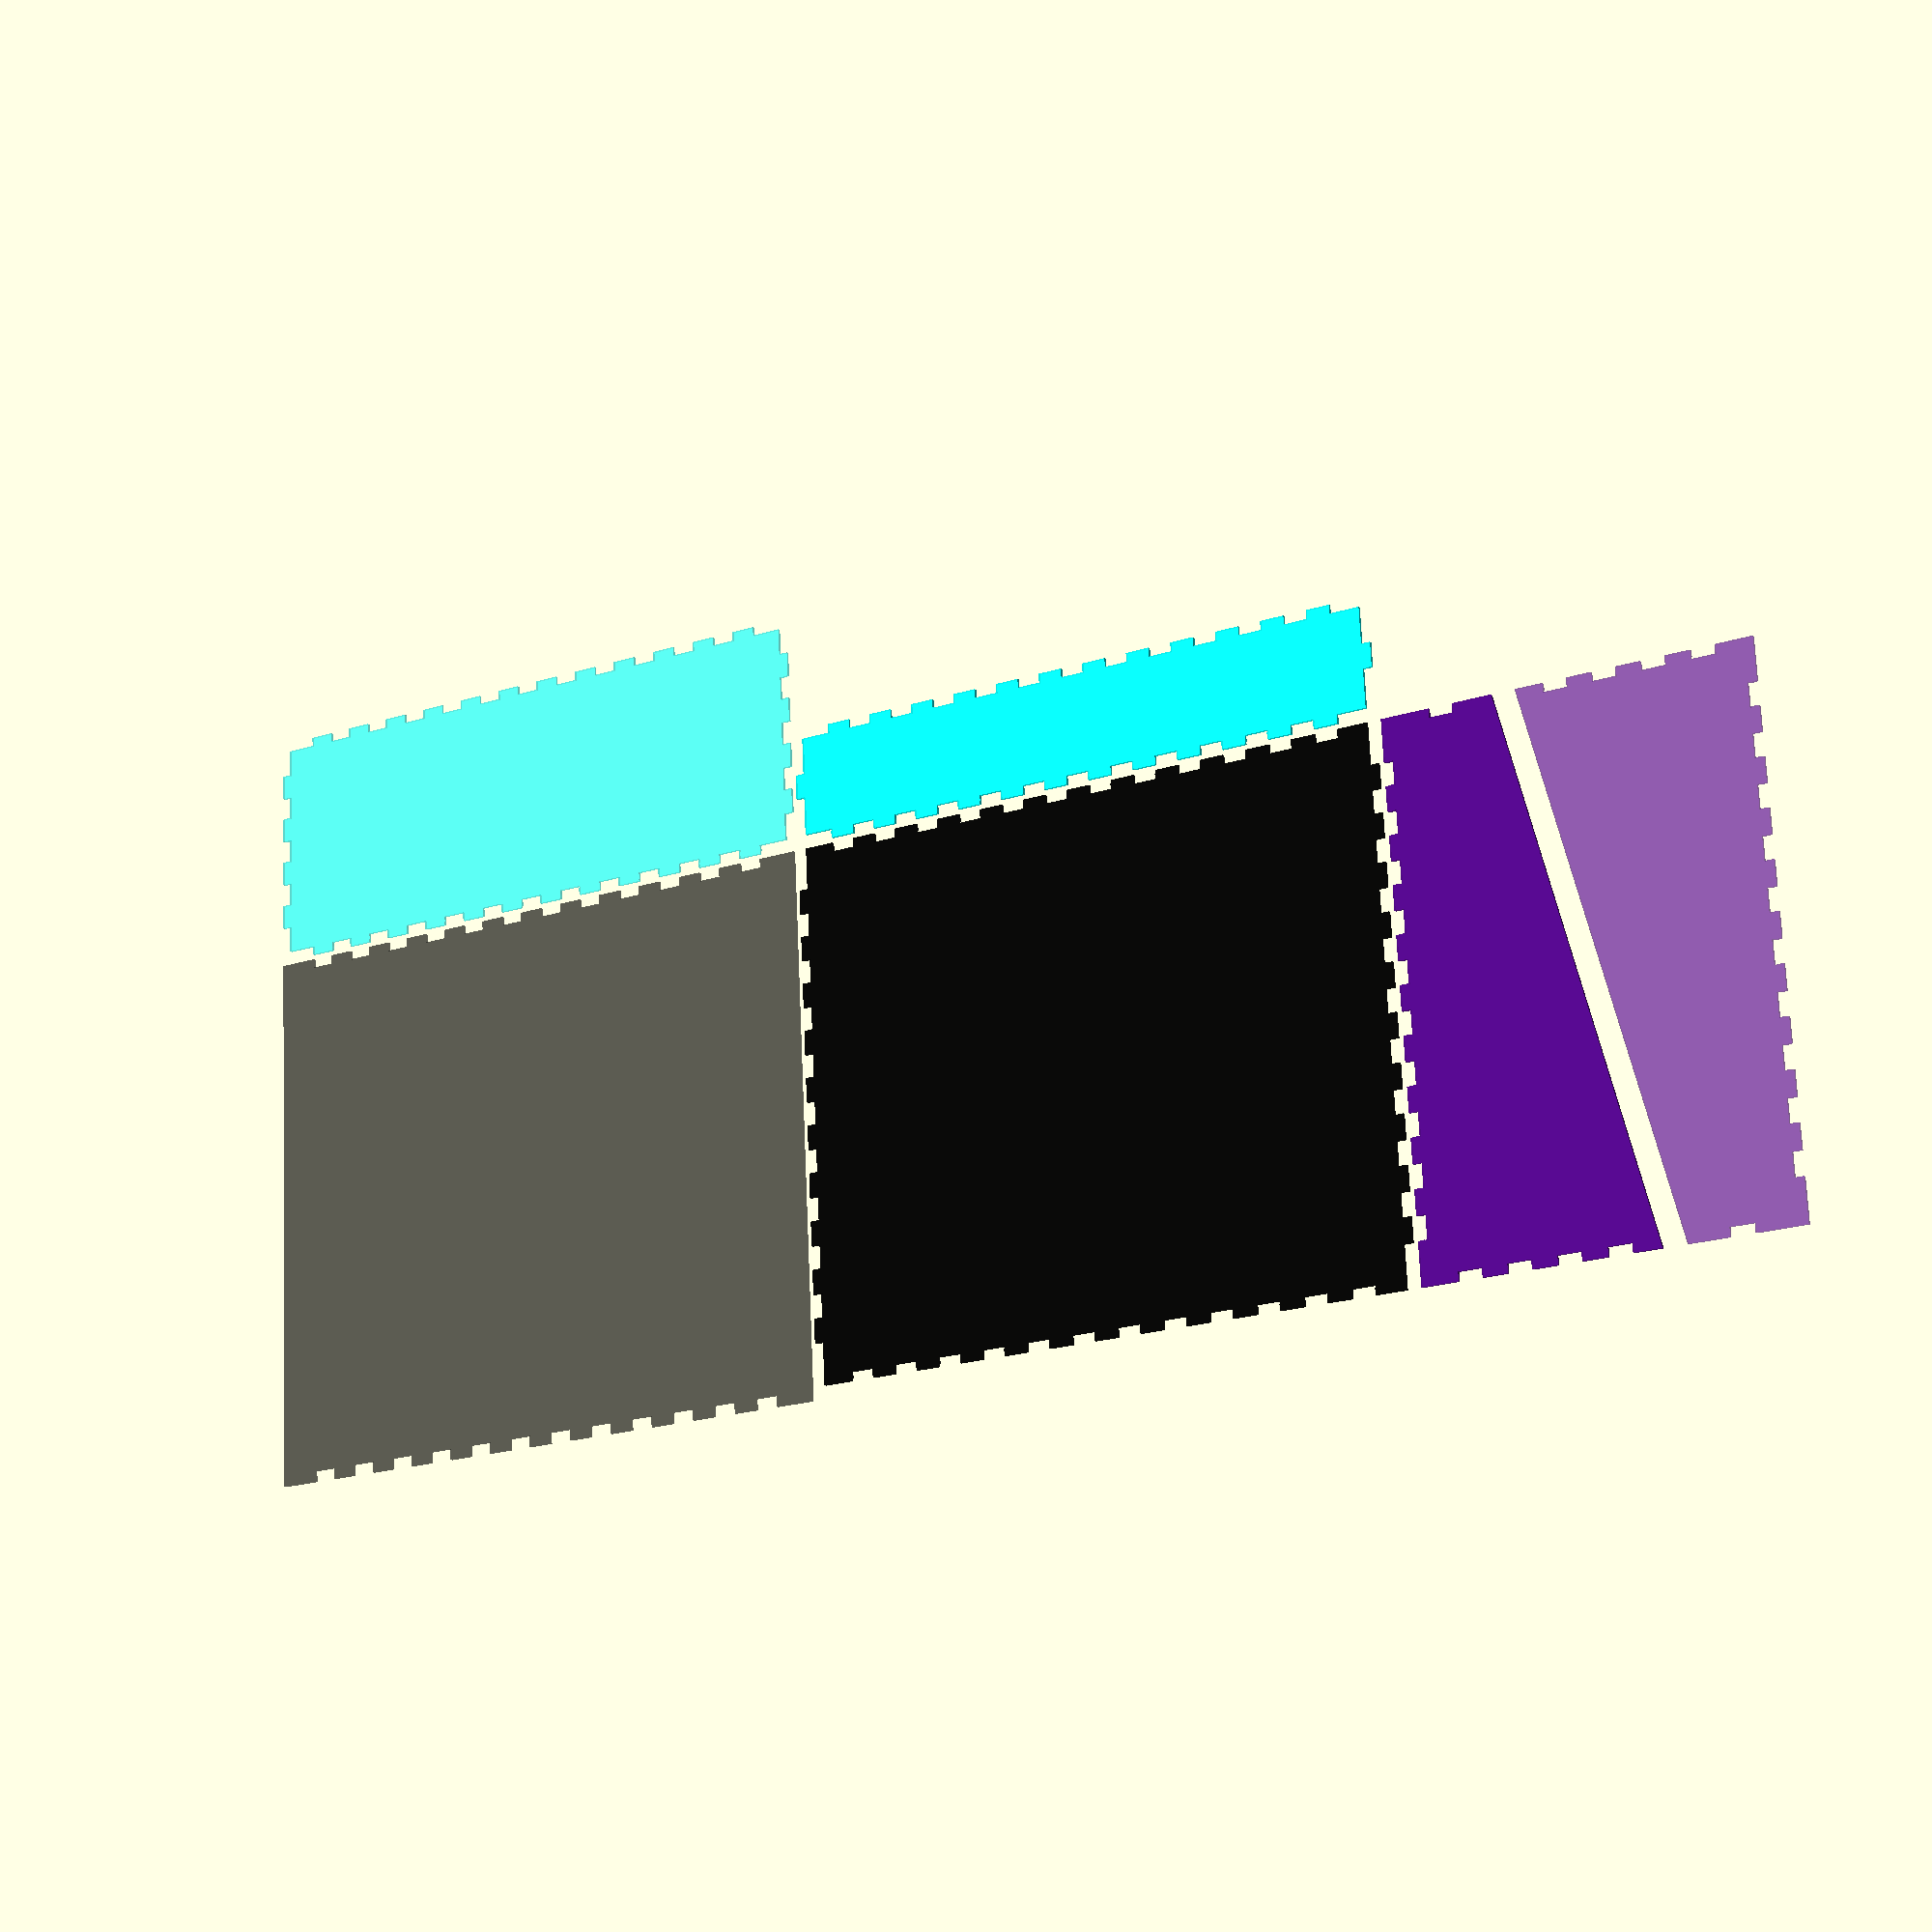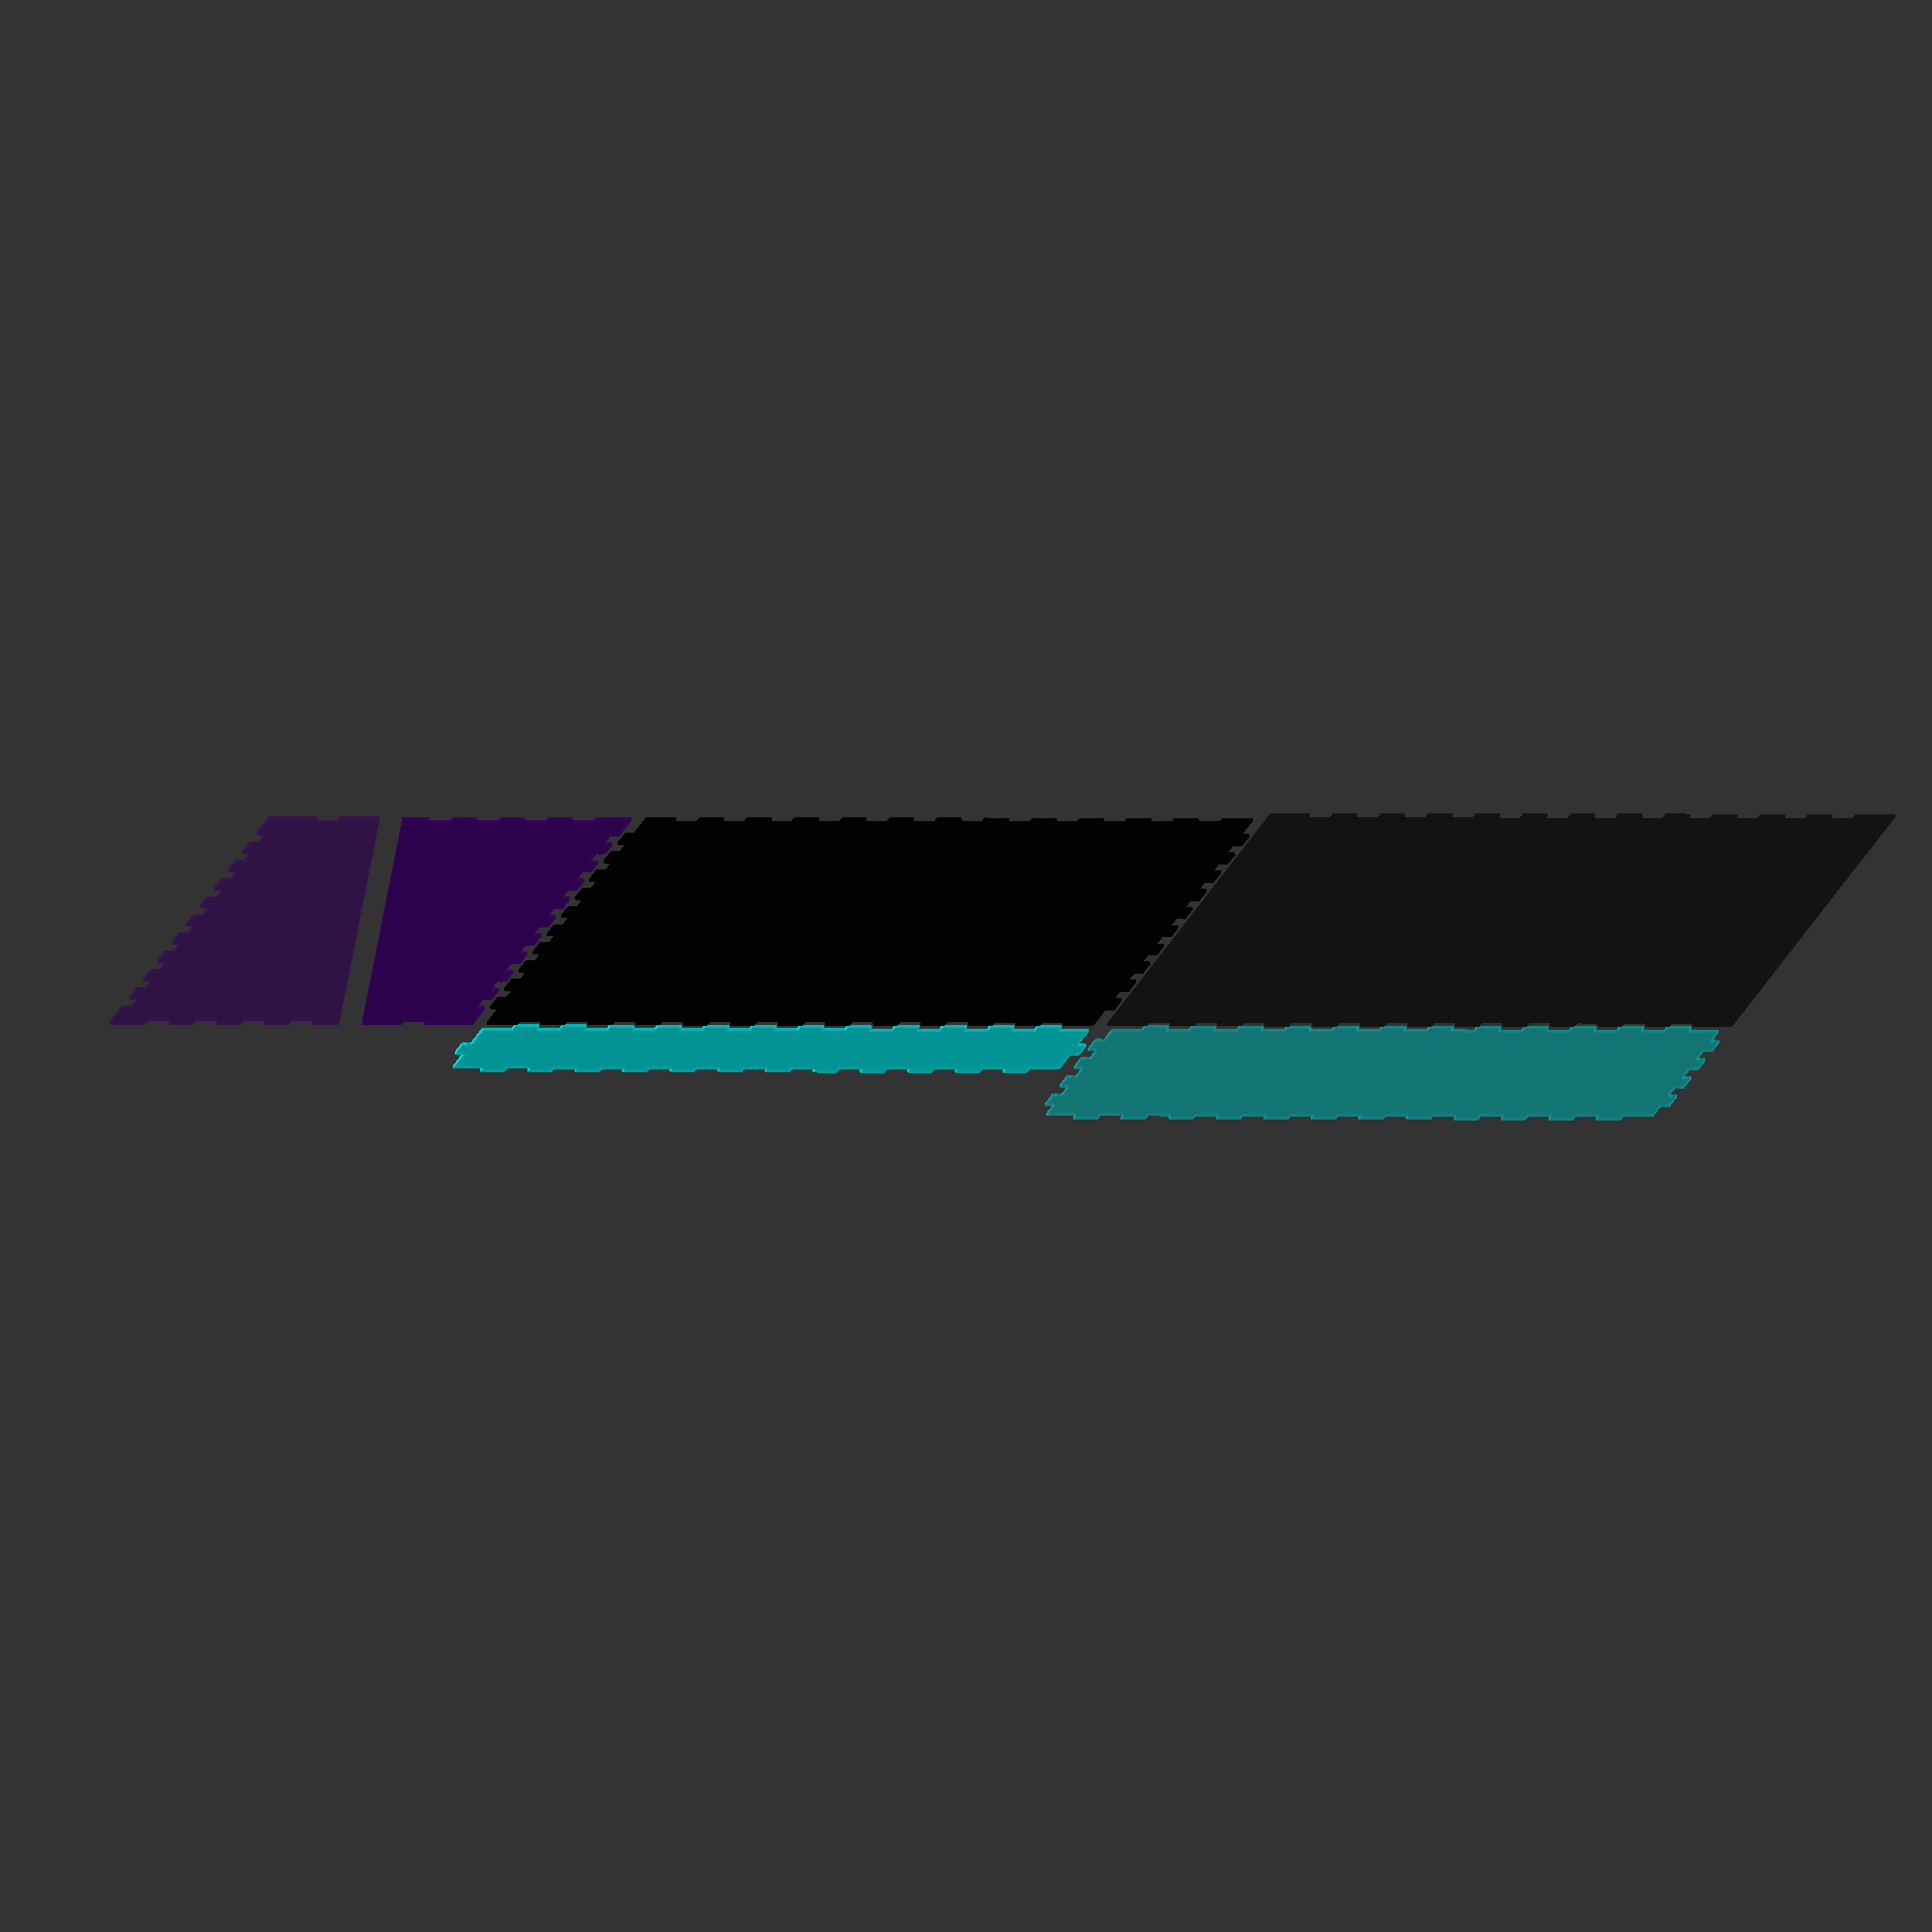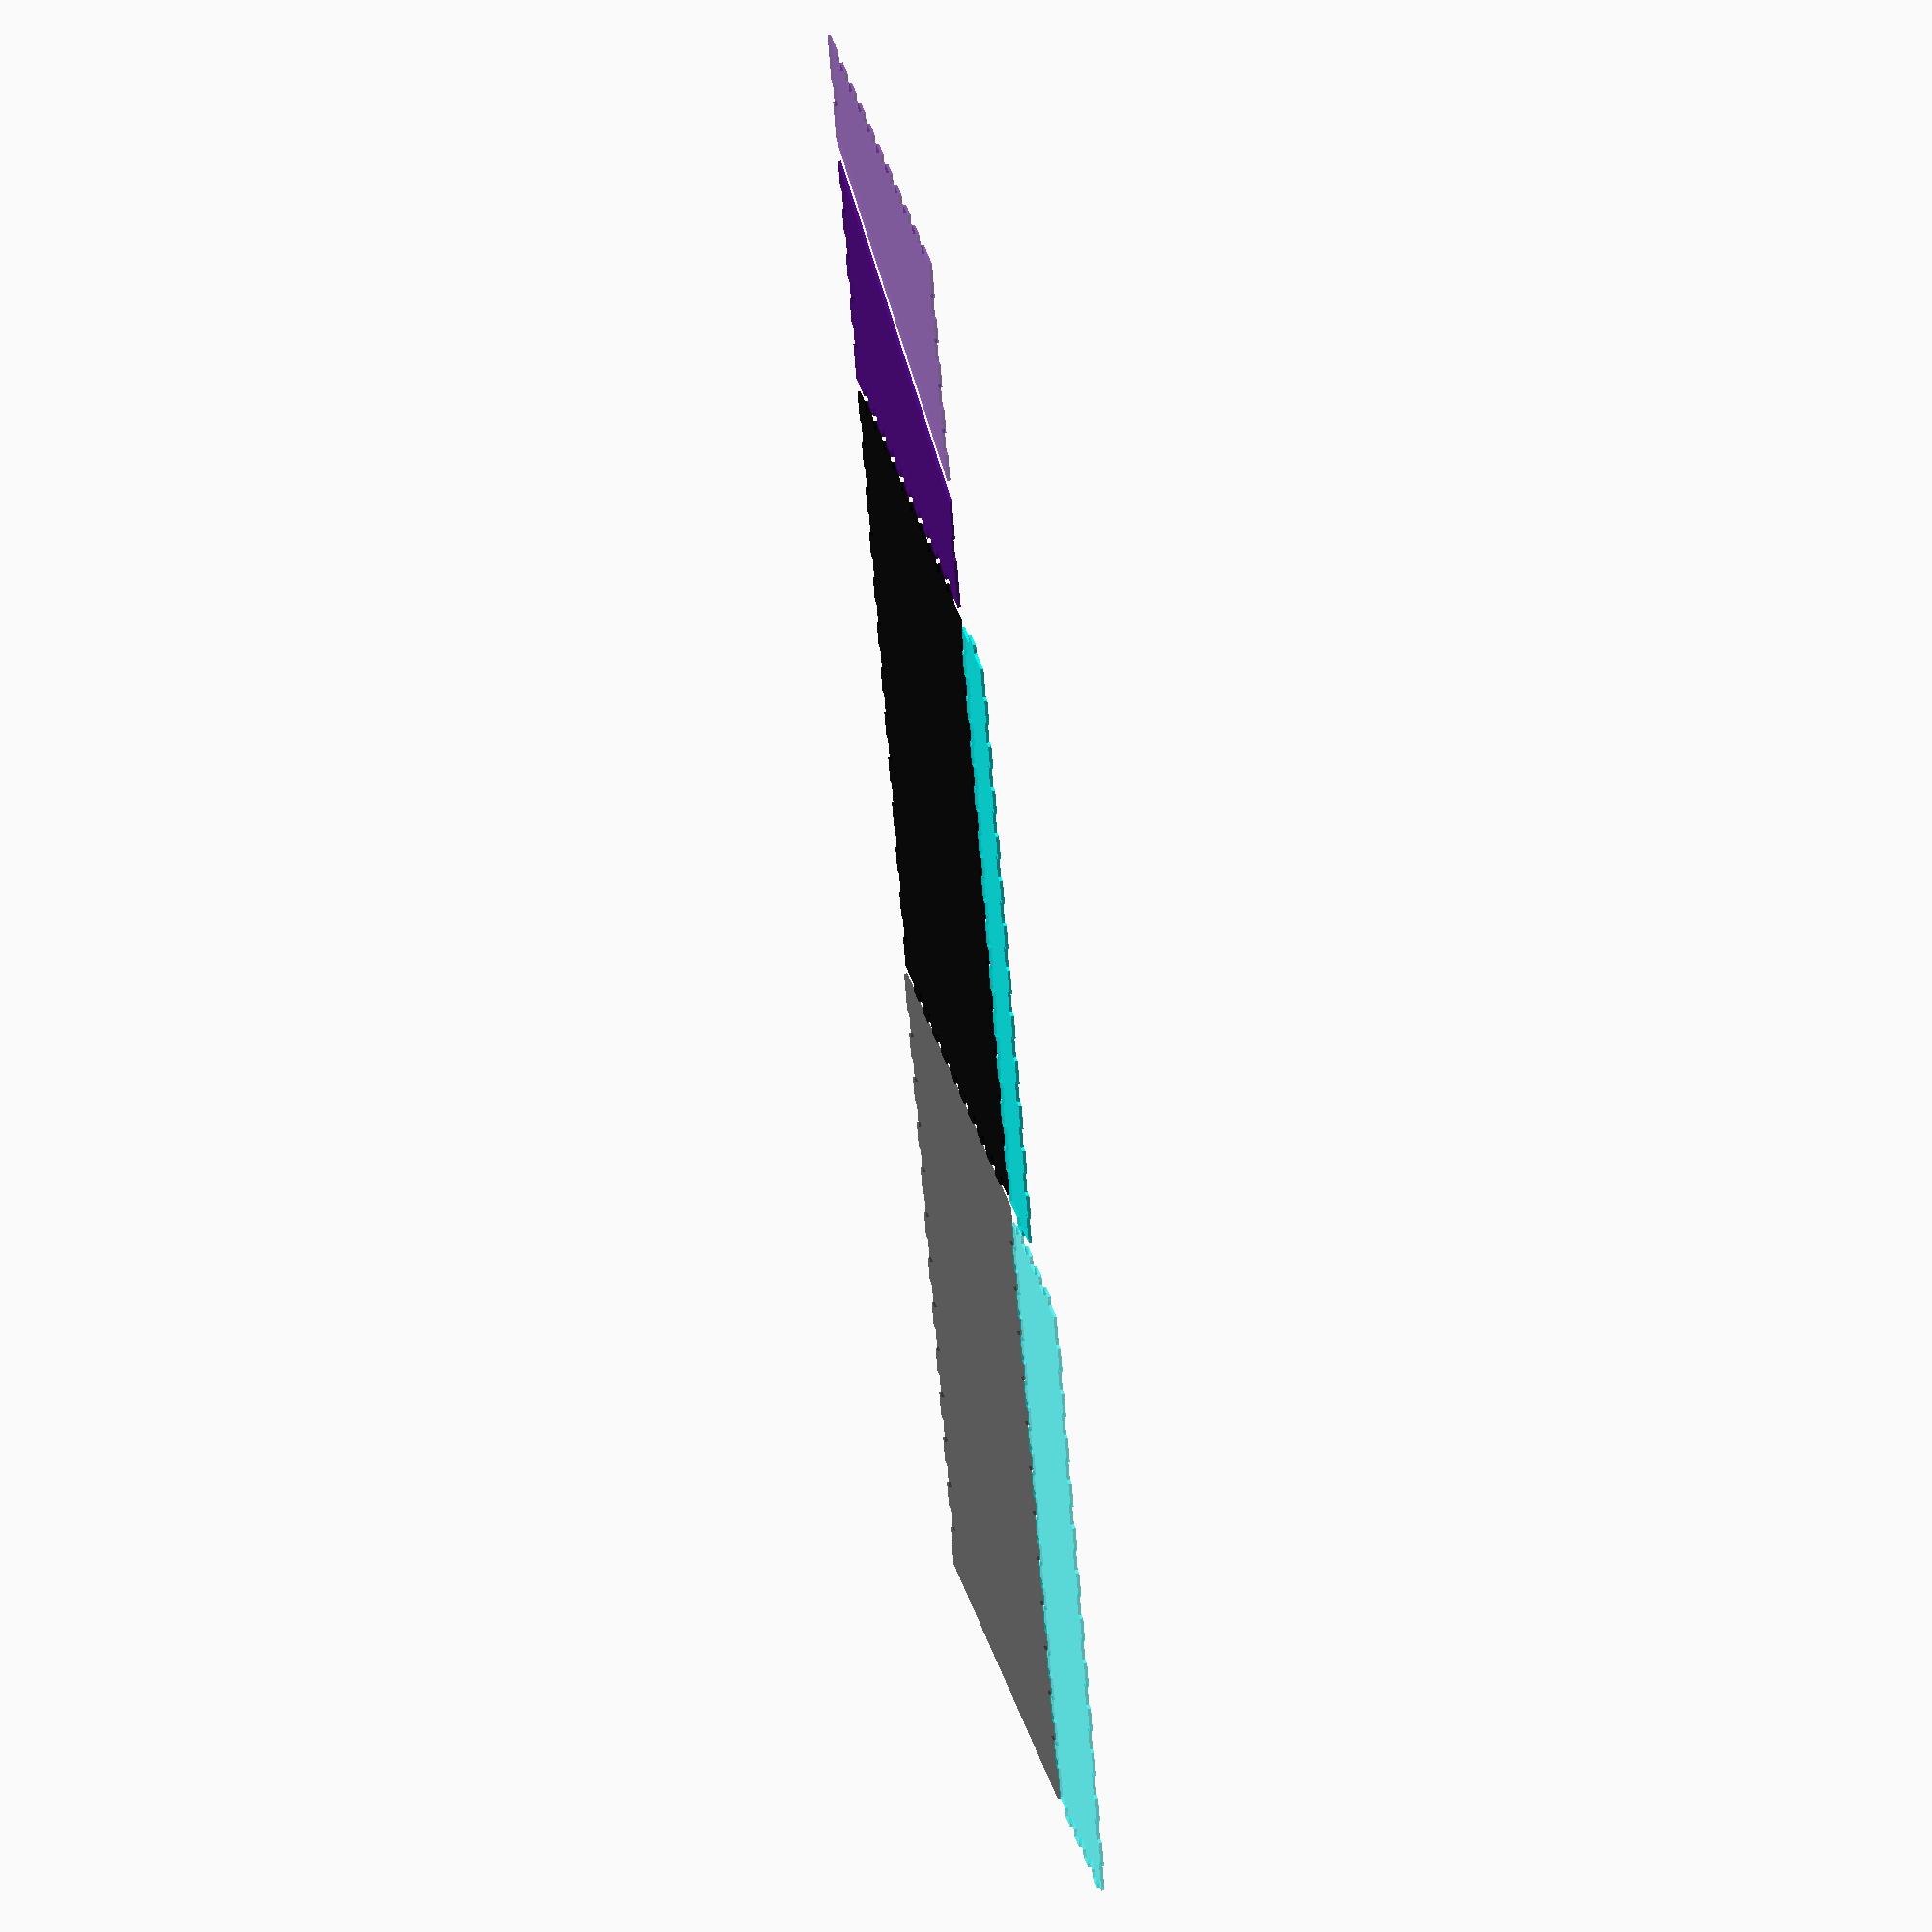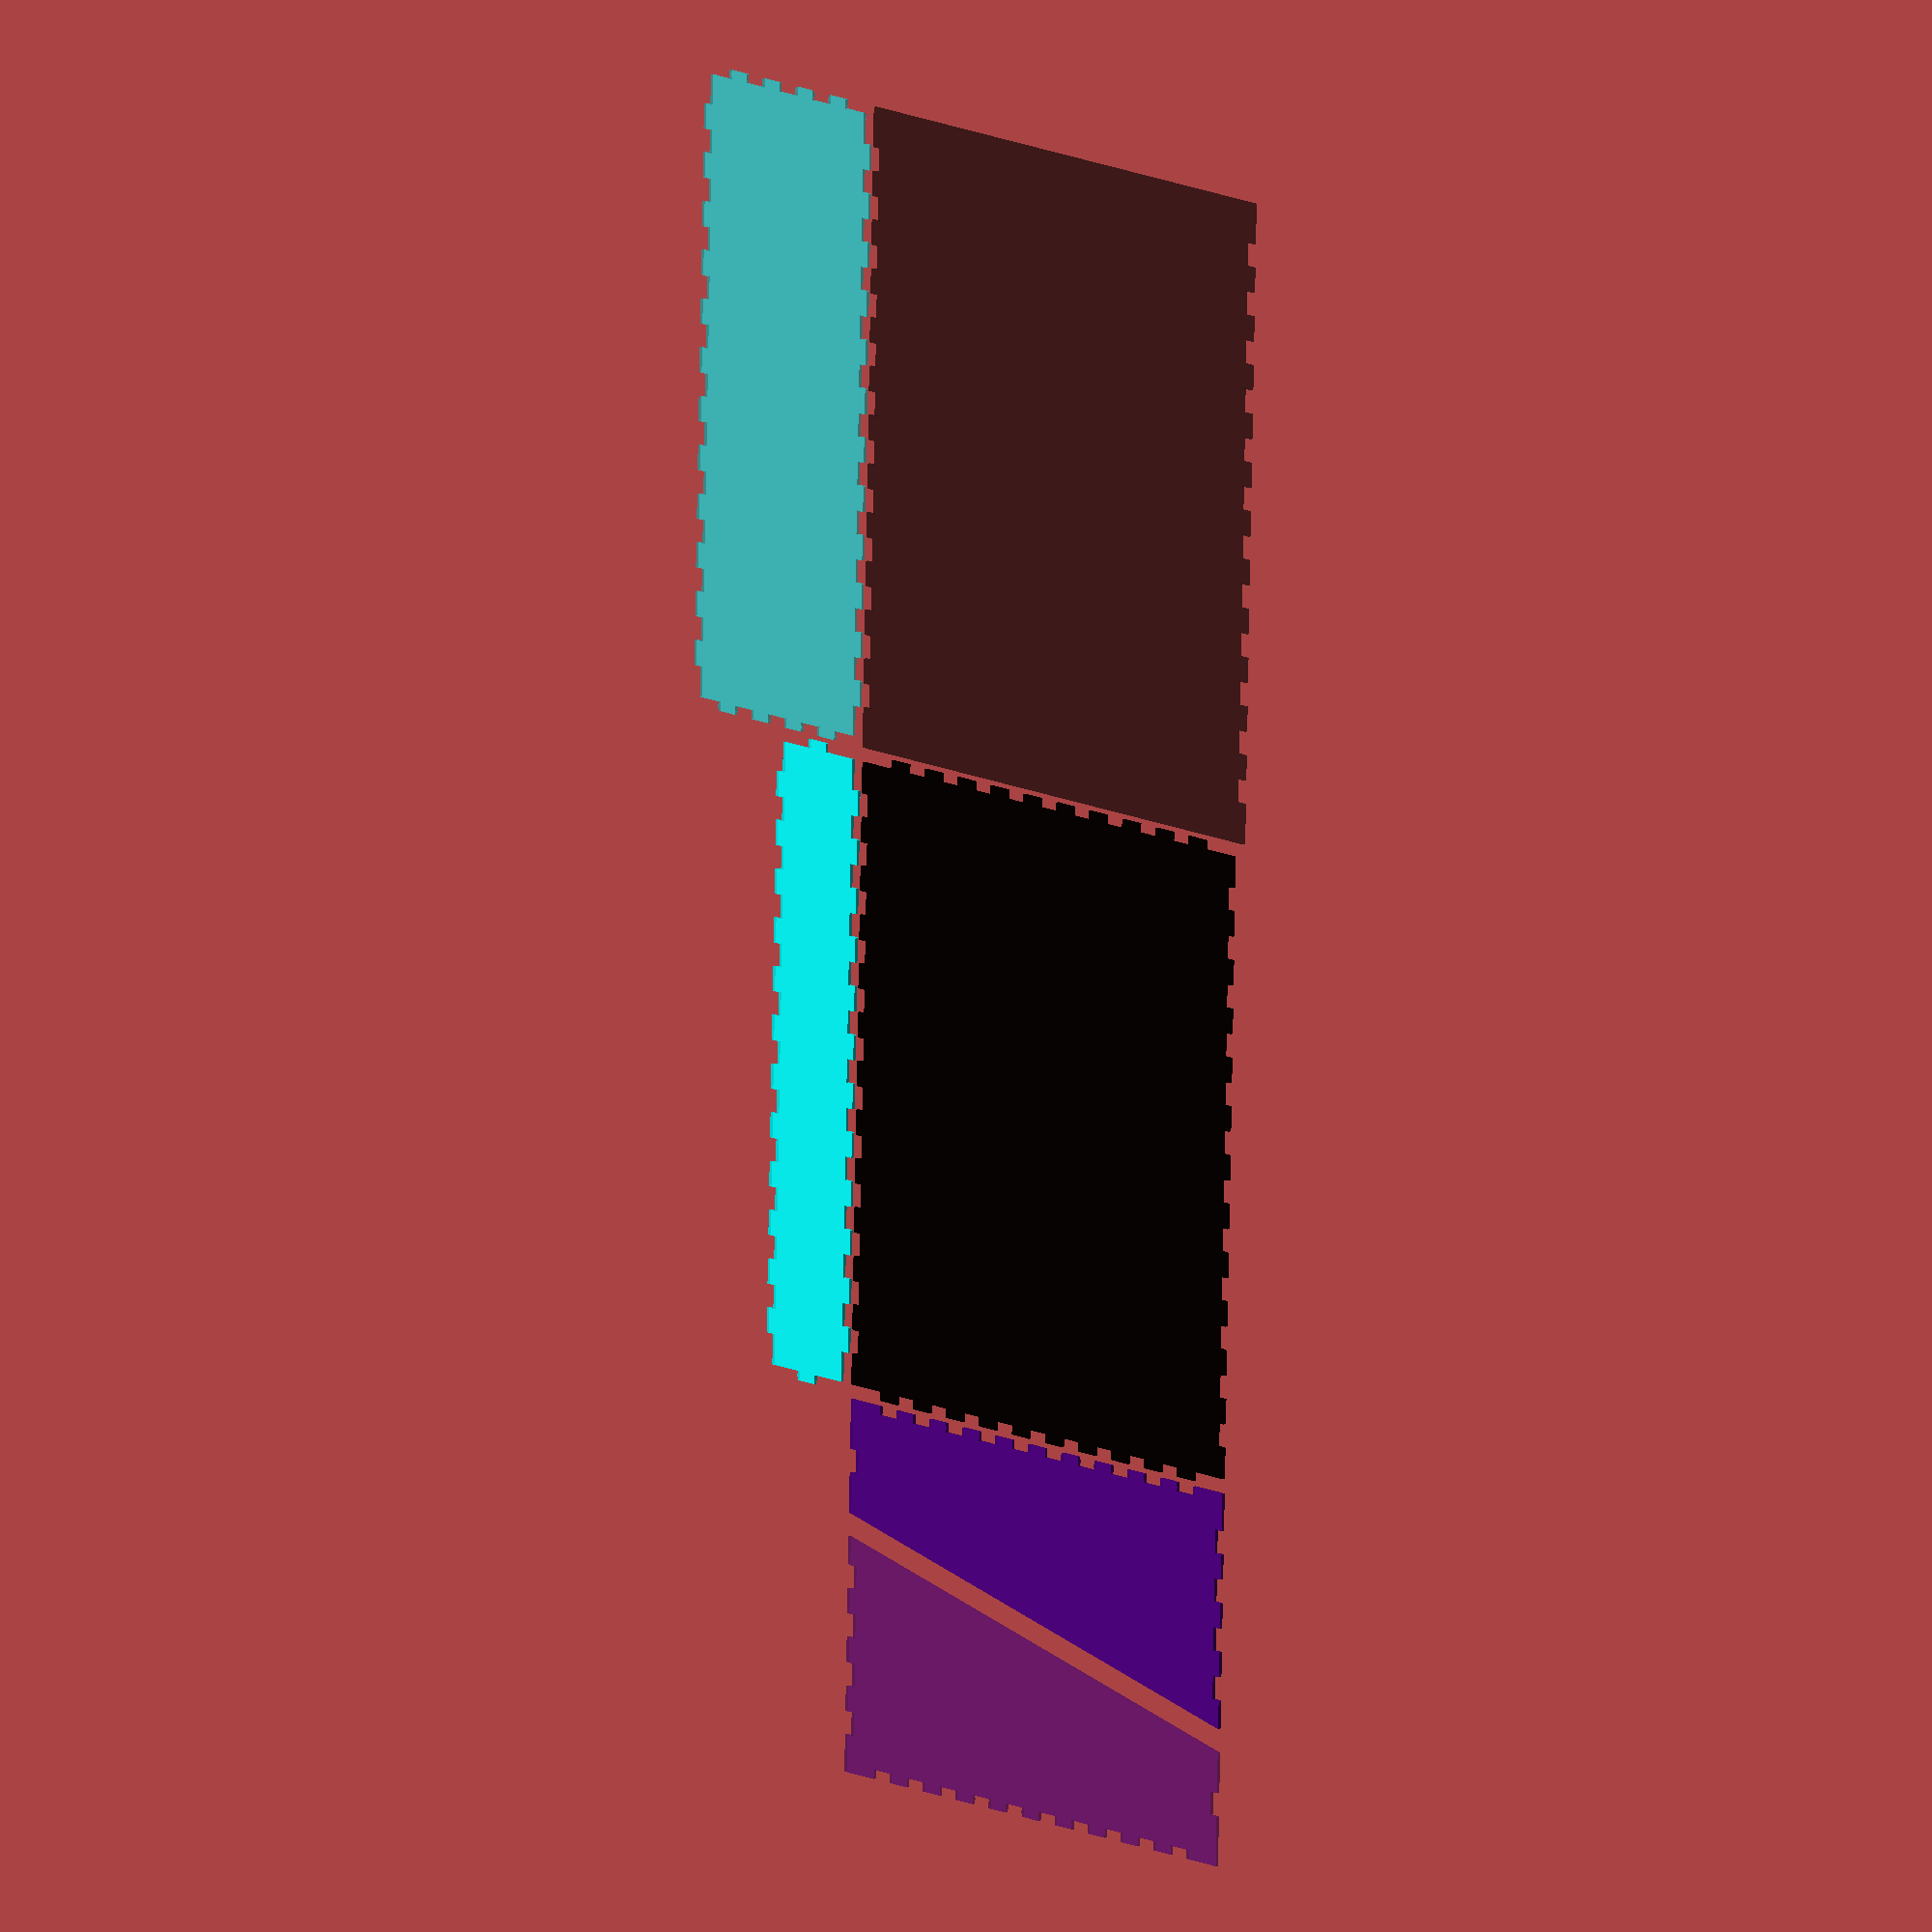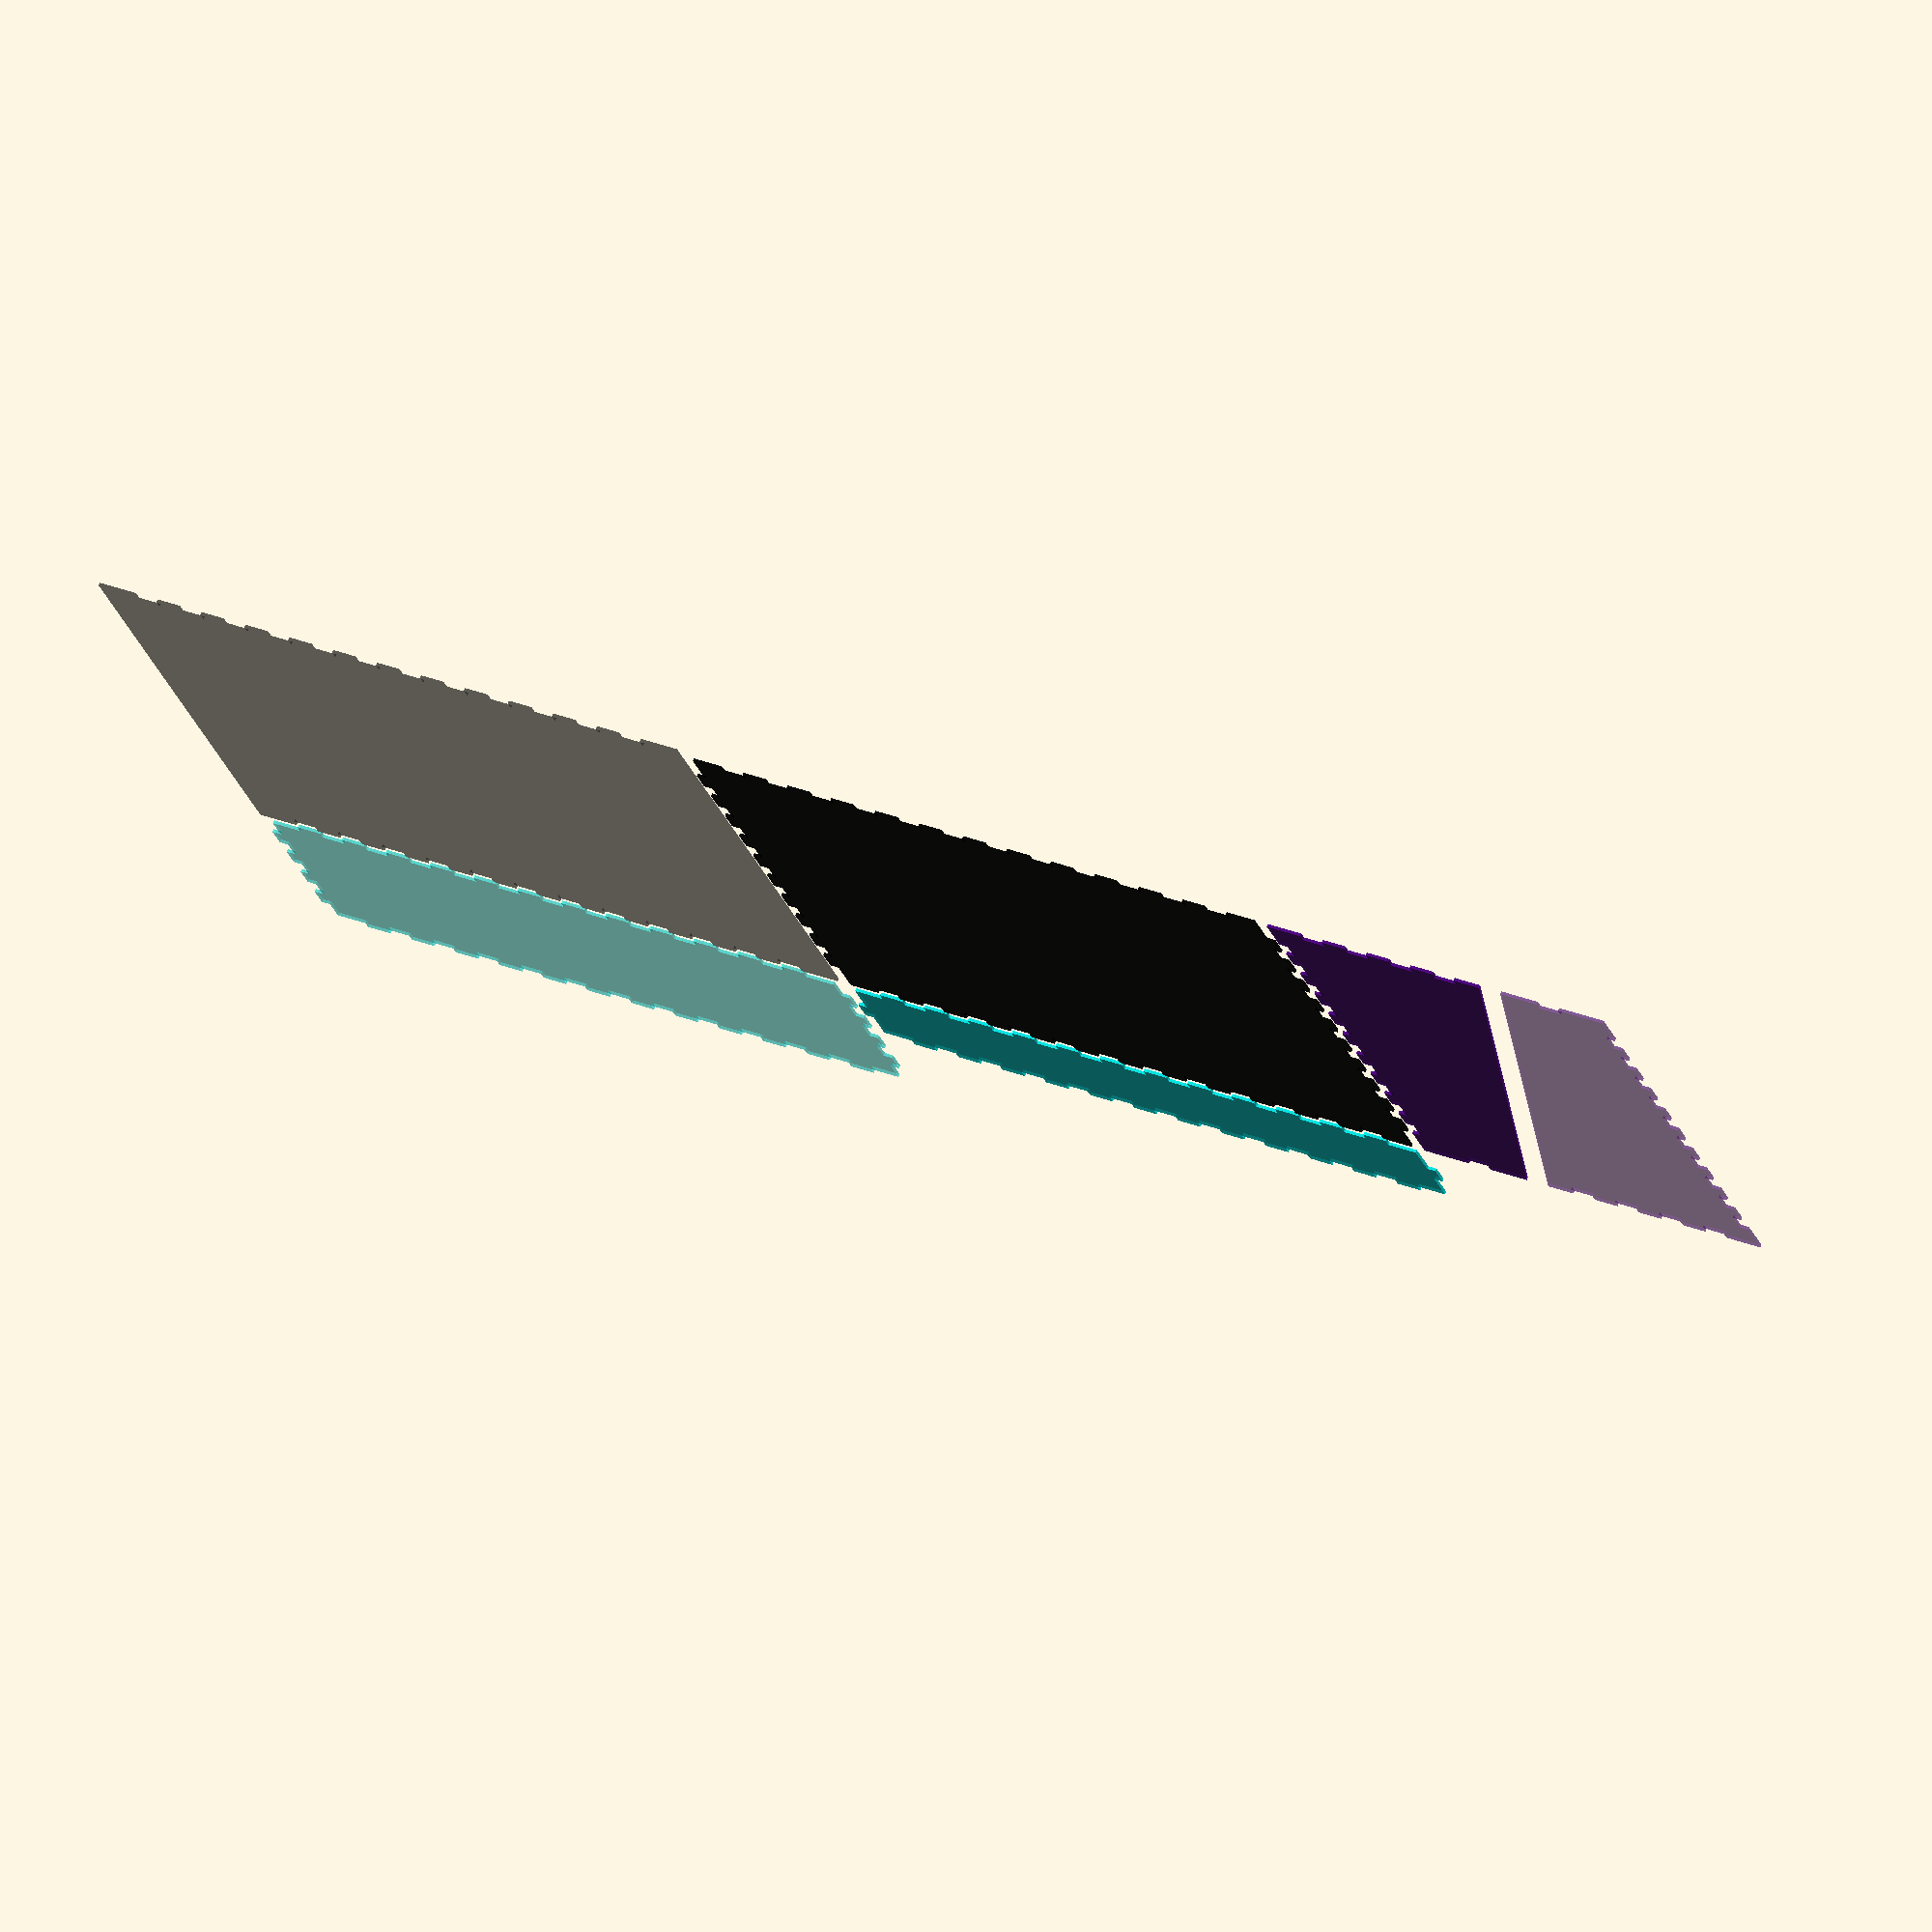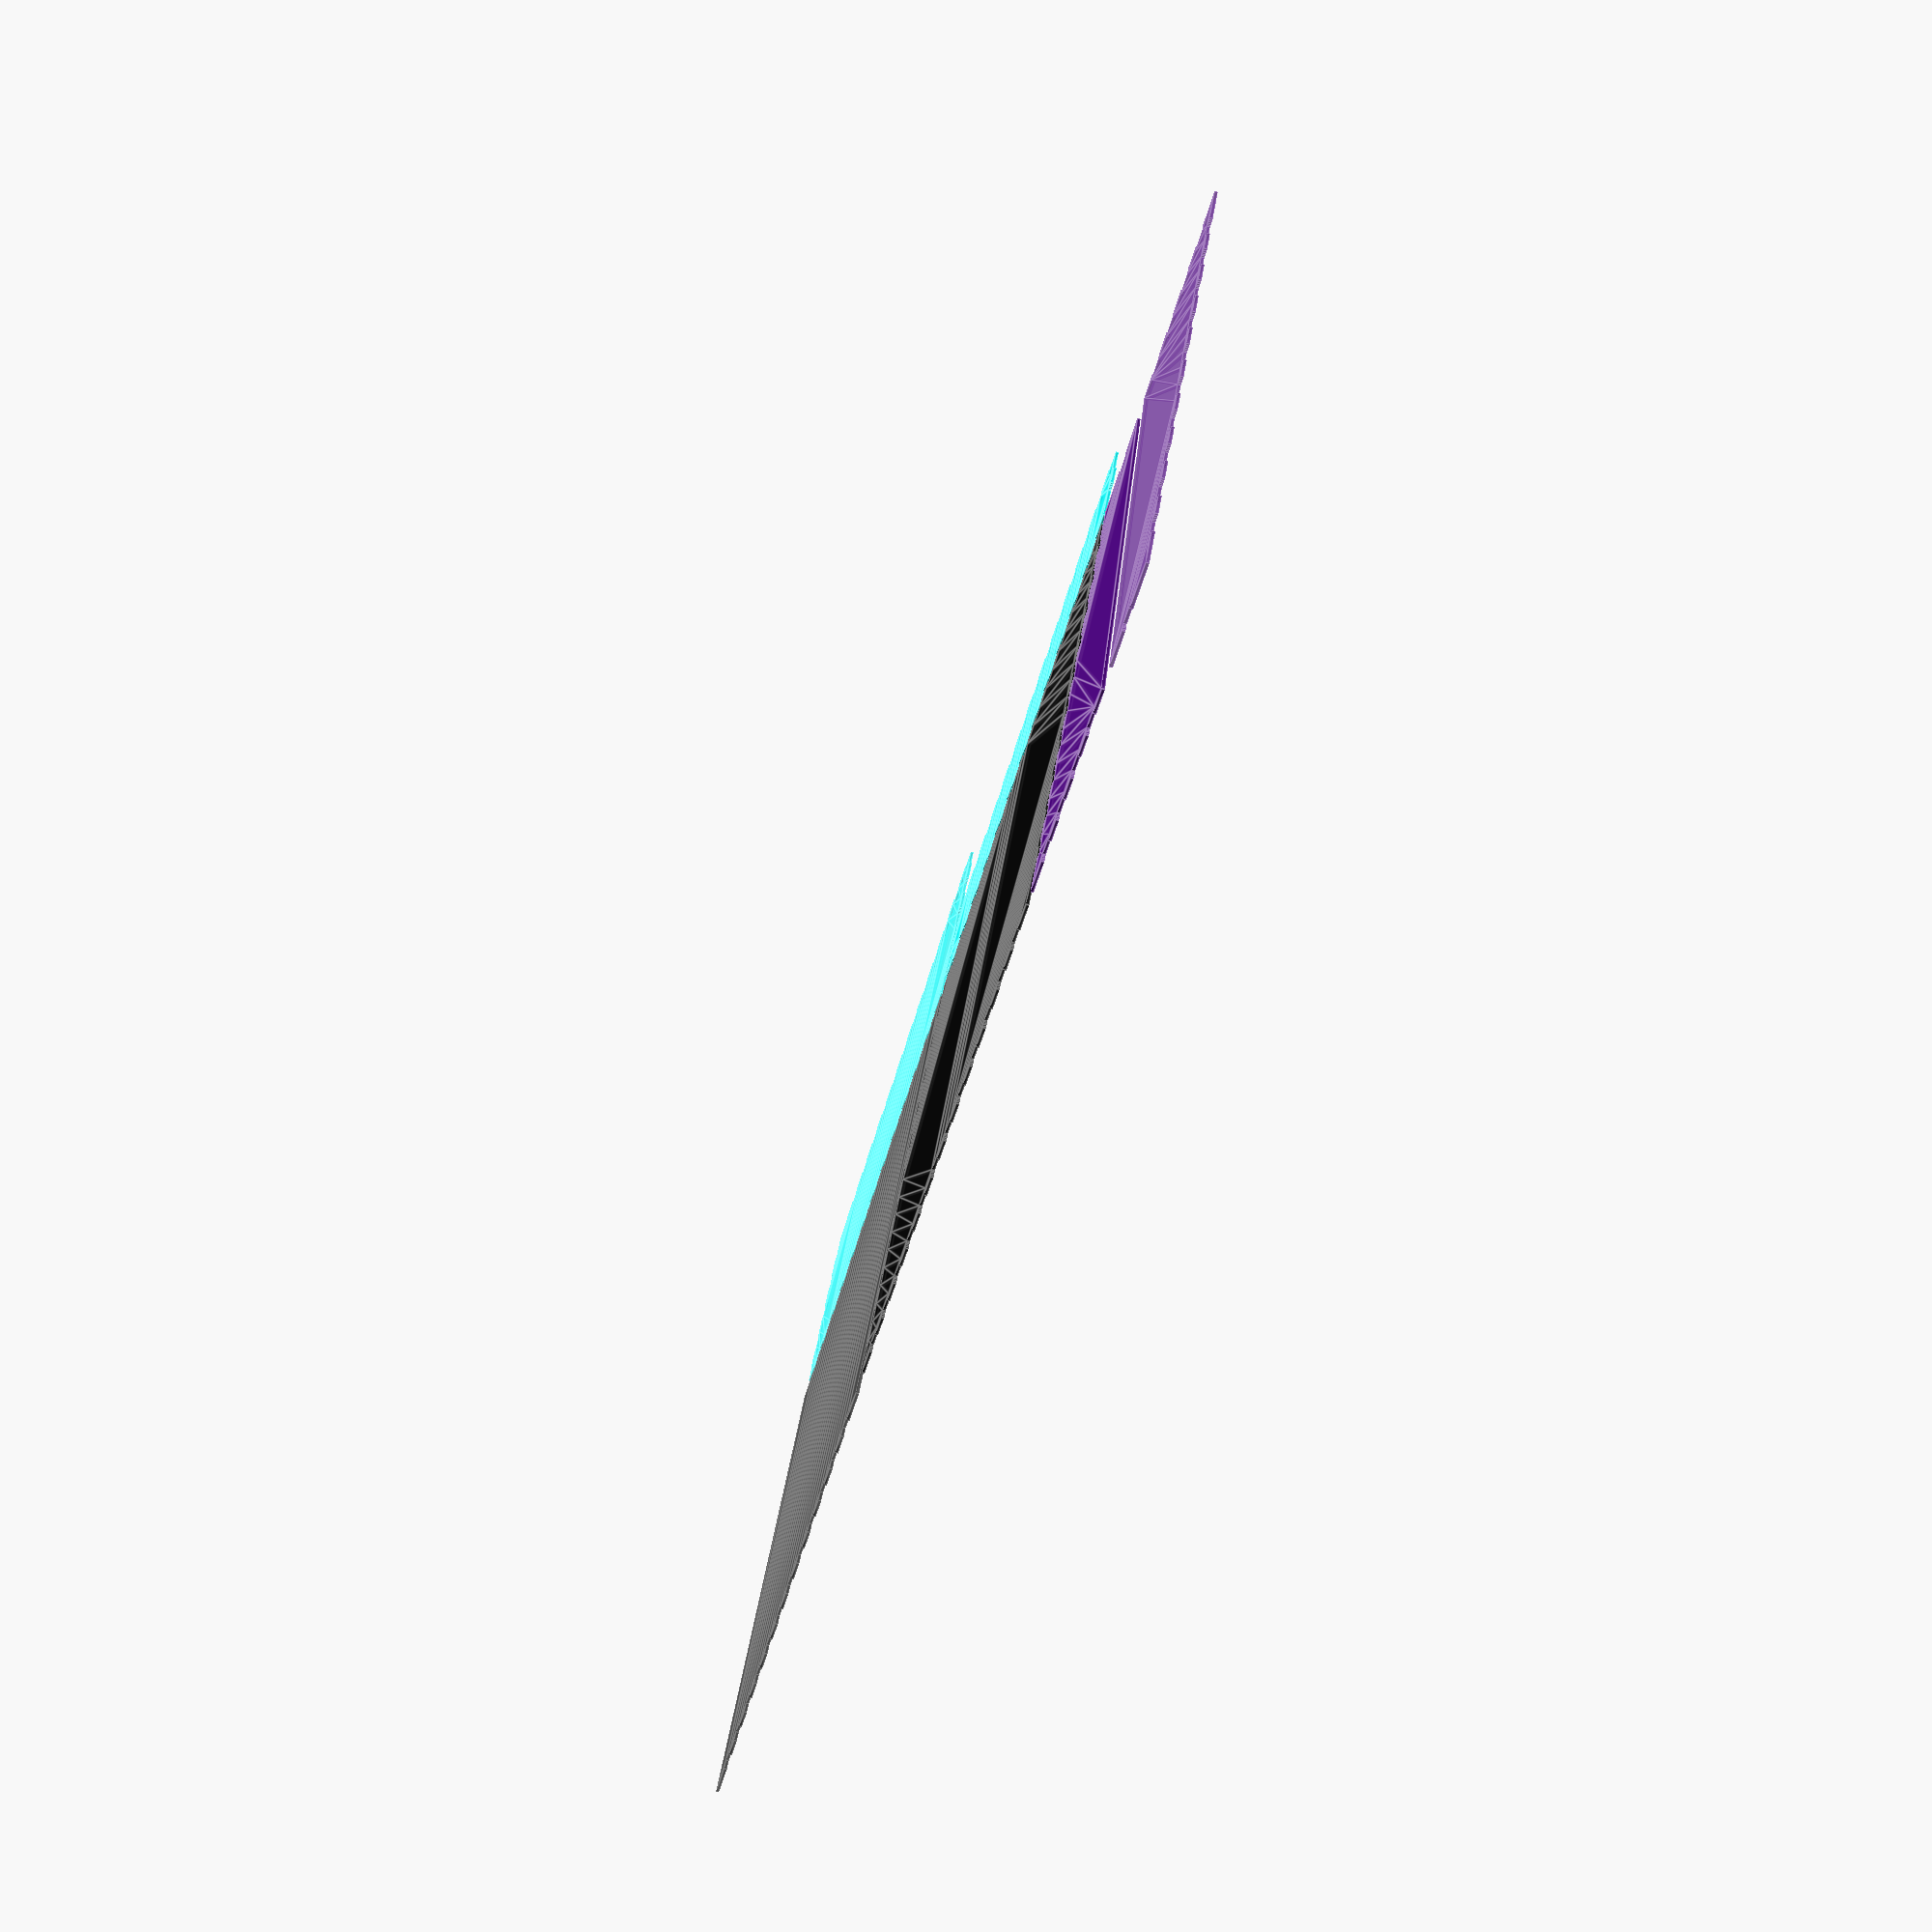
<openscad>
/* Fingerpult
 * Programm zur Erzeugung eines Pultes mit Fingerpassung durch Lasercutter
 * Mathis Garrandt 2019
 * Basierend auf:
 * Fingerbox
 * Programm zur Erzeugung einer Box mit Fingerpassung durch Lasercutter
 * in 2D zum Export als DXF-Datei,
 * alle Angaben in Millimeter,
 * Laserstrahldicke wird berücksichtigt!
 * mit Passnocke!!
 * Stefan Abel 2016
 */
 
//Definition von Variablen
Laenge = 180;   //in X-Richtung
Breite = 210;   //in Y-Richtung
Hoehe = 20;    //in Z-Richtung
HoeheVorne = 40;
HoeheHinten = 80;

FB = 8;        //Fingerbreite
MD = 3;        //Materialdicke

Abstand = 2;   // für die Ausgabe

PN = 0.10;   //Passnockenhoehe zur besseren Passung
             //HDF 5mm: 0.05
             //HDF 3mm: 0.08 (0.10 bei lockerer Passung)
LD = 0.20;   //Laserstrahldicke
             //HDF 5mm: 0.10 (19mm/s;60/58%)
             //HDF 3mm: 0.15 (33mm/s;60/58%) (0.20 lockere Passung)
            
LDH = LD*0.5;


//Hauptprogramm

//Bauteil (Xdim,Ydim,FB,MD,SO,SU,SL,SR)
// SO,SU,SR,SL sind Schalter für Fingerpassung
// für die Kanten oben, unten, rechts, links
// 0:glatte Kante
// 1:Nuten
// 2:Nuten mit Passnocke (siehe Mass für PN)
// 3:glatte Finger
// 4:Finger mit Passnocke (siehe Mass für PN)

// functionen und module
function DrX (x,y,wi) = x*cos(wi)+y*sin(wi);
function DrY (x,y,wi) = -x*sin(wi)+y*cos(wi);
function Hypo (a,b) = sqrt( pow(a,2) + pow(b,2));
function FiZ (S,F) = floor ((S-4*MD)/(2*F));
// Ergänzungen für Pultform, Pythagoras lässt grüßen
// Berechnung der Laenge des Deckels auf der schraegen Oberseite
LaengeDeckel = Hypo(Laenge, abs(HoeheHinten-HoeheVorne));
WinkelDeckel = atan(abs(HoeheHinten-HoeheVorne)/Laenge);
VorneKuerzen = tan(WinkelDeckel)*MD;
echo("LaengeDeckel:",LaengeDeckel);
echo("WinkelDeckel:",WinkelDeckel);
echo("VorneKuerzen:",VorneKuerzen);

//Bodenplatte
color("Black",0.8) offset(delta = LDH) Bodenplatte (Laenge,Breite,FB,MD,3,3,2,2);

//Deckel für Pult
color("Black",0.4) translate ([0,-Breite-Abstand,0]) offset(delta = LDH) BauteilDeckel (LaengeDeckel,Breite,FB,MD,0,0,1,1);

//Längsseitenteile (beide gleich)
color("Indigo",0.8) translate ([0,Breite+Abstand,0]) offset(delta = LDH) BauteilSeite (Laenge,HoeheVorne,HoeheHinten,FB,MD,0,2,2,2);
color("Indigo",0.4) translate ([Laenge,Breite+ HoeheHinten+ HoeheVorne+2*Abstand,0]) rotate(180) offset(delta = LDH) BauteilSeite (Laenge,HoeheVorne,HoeheHinten,FB,MD,0,2,2,2);
//color("Indigo",0.4) translate ([0,Breite+Abstand,0]) offset(delta = LDH) Bauteil (Laenge,Hoehe,FB,MD,1,2,1,1);
//color("Indigo",0.4) translate ([0,Breite+Hoehe+2*Abstand,0]) offset(delta = LDH) Bauteil (Laenge,Hoehe,FB,MD,1,2,1,1);

//Breitseitenteile (unterschiedlich hoch)
color("Cyan",0.8) translate ([-HoeheVorne-Abstand,0,0]) offset(delta = LDH) 
    difference(){
    BauteilVorne (HoeheVorne,Breite,FB,MD,4,4,3,4);
    polygon(points=[[0,0],[0,Breite],[VorneKuerzen, Breite],[VorneKuerzen,0]]);
    }
color("Cyan",0.4) translate ([-HoeheHinten-Abstand,-Breite-Abstand,0]) offset(delta = LDH) Bauteil (HoeheHinten,Breite,FB,MD,4,4,3,4);


//Visualisierung der Box in 3D
//color("Gold",0.8) translate ([0,-Breite,0]) cube([Laenge,Breite,Hoehe], false);


//Unterprogramm als Module

module Bodenplatte (Xdim,Ydim,FB,MD,SO,SU,SL,SR){ 
difference()
{
    echo (Xdim,Ydim,FB,MD,SO,SU,SR,SL);
    FZx = round ((Xdim-FB)/(2*FB)-2);
    echo (FZx);
    Ax = (Xdim-(2*FZx*FB+FB))/2;
    echo (Ax);
    
    echo (Xdim,Ydim,FB,MD,SO,SU,SR,SL);
    FZy = round ((Ydim-FB)/(2*FB)-2);
    echo (FZy);
    Ay = (Ydim-(2*FZy*FB+FB))/2;
    echo (Ay);
    
    //Grundfläche
    polygon(points=[[0,Ydim],[Xdim,Ydim],[Xdim,0],[0,0]]);
    
    //von der Grundfläche werden Finger/Nuten entfernt
    
    //Entfernungen oben und unten
    for (x = [Ax:FB*2:Xdim-Ax])
      {
      
      //Nuten oben und unten   
      if (SO==1)
         polygon(points=[[x+0,Ydim],[x+FB,Ydim],[x+FB,Ydim-MD],[x+0,Ydim-MD]]);
     
      if (SU==1)
         polygon(points=[[x+0,MD],[x+FB,MD],[x+FB,0],[x+0,0]]);
      
      if (SO==2)
         polygon(points=[[x+0,Ydim],[x+FB,Ydim],[x+FB,Ydim-0.2*MD],[x+FB-PN,Ydim-0.4*MD],[x+FB-PN,Ydim-0.6*MD],[x+FB,Ydim-0.8*MD],[x+FB,Ydim-MD],[x+0,Ydim-MD],[x+0,Ydim-MD+0.2*MD],[x+0+PN,Ydim-MD+0.4*MD],[x+0+PN,Ydim-MD+0.6*MD],[x+0,Ydim-MD+0.8*MD], ]);
      
      if (SU==2)
         polygon(points=[[x+0,MD],[x+FB,MD],[x+FB,MD-0.2*MD],[x+FB-PN,MD-0.4*MD],[x+FB-PN,MD-0.6*MD],[x+FB,MD-0.8*MD],[x+FB,0],[x+0,0],[x,0+0.2*MD],[x+PN,0+0.4*MD],[x+PN,0+0.6*MD],[x,0+0.8*MD]]);
      
      
      //Finger oben und unten     
      if (SO==3)
         {
         polygon(points=[[0,Ydim],[Ax,Ydim],[Ax,Ydim-MD],[0,Ydim-MD]]);
         polygon(points=[[Xdim-Ax,Ydim],[Xdim,Ydim],[Xdim,Ydim-MD],[Xdim-Ax,Ydim-MD]]);
         polygon(points=[[x-FB,Ydim],[x,Ydim],[x,Ydim-MD],[x-FB,Ydim-MD]]);
         }   
      
      if (SU==3)
         {
         polygon(points=[[0,MD],[Ax,MD],[Ax,0],[0,0]]);
         polygon(points=[[Xdim-Ax,MD],[Xdim,MD],[Xdim,0],[Xdim-Ax,0]]);
         polygon(points=[[x-FB,MD],[x,MD],[x,0],[x-FB,0]]);
         }
 
      if (SO==4)
         {
         polygon(points=[[0,Ydim],[Ax,Ydim],[Ax,Ydim-0.2*MD],[Ax-PN,Ydim-0.4*MD],[Ax-PN,Ydim-0.6*MD],[Ax,Ydim-0.8*MD],[Ax,Ydim-MD],[0,Ydim-MD]]);
         polygon(points=[[Xdim-Ax,Ydim],[Xdim,Ydim],[Xdim,Ydim-MD],[Xdim-Ax,Ydim-MD],[Xdim-Ax,Ydim-MD+0.2*MD],[Xdim-Ax+PN,Ydim-MD+0.4*MD],[Xdim-Ax+PN,Ydim-MD+0.6*MD],[Xdim-Ax,Ydim-MD+0.8*MD]]);
         polygon(points=[[x+FB,Ydim],[x+FB,Ydim-0.2*MD],[x+FB+PN,Ydim-0.4*MD],[x+FB+PN,Ydim-0.6*MD],[x+FB,Ydim-0.8*MD],[x+FB,Ydim-1.0*MD],[x+2*FB,Ydim-1.0*MD],[x+2*FB,Ydim-0.8*MD],[x+2*FB-PN,Ydim-0.6*MD],[x+2*FB-PN,Ydim-0.4*MD],[x+2*FB,Ydim-0.2*MD],[x+2*FB,Ydim]]);
         }
        
      if (SU==4)
         {
         polygon(points=[[0,MD],[Ax,MD],[Ax,MD-0.2*MD],[Ax-PN,MD-0.4*MD],[Ax-PN,MD-0.6*MD],[Ax,MD-0.8*MD],[Ax,0],[0,0]]);
         polygon(points=[[Xdim-Ax,MD],[Xdim,MD],[Xdim,0],[Xdim-Ax,0],[Xdim-Ax,0.2*MD],[Xdim-Ax+PN,0.4*MD],[Xdim-Ax+PN,0.6*MD],[Xdim-Ax,0.8*MD],[Xdim-Ax,MD]]);
         polygon(points=[[x+FB,MD],[x+FB,MD-0.2*MD],[x+FB+PN,MD-0.4*MD],[x+FB+PN,MD-0.6*MD],[x+FB,MD-0.8*MD],[x+FB,MD-1.0*MD],[x+2*FB,MD-1.0*MD],[x+2*FB,MD-0.8*MD],[x+2*FB-PN,MD-0.6*MD],[x+2*FB-PN,MD-0.4*MD],[x+2*FB,MD-0.2*MD],[x+2*FB,MD]]);
         }
      }
    
    
    //Entfernungen links und rechts
    for (y = [Ay:FB*2:Ydim-Ay])  
      {
      
      //Nuten links und rechts 
      if (SL==1)
         polygon(points=[[0,y+FB],[MD,y+FB],[MD,y],[0,y]]);
      
      if (SR==1)
         polygon(points=[[Xdim-MD,y+FB],[Xdim,y+FB],[Xdim,y],[Xdim-MD,y]]);
      
      if (SL==2)
         polygon(points=[[0,y+FB],[0.2*MD,y+FB],[0.4*MD,y+FB-PN],[0.6*MD,y+FB-PN],[0.8*MD,y+FB],[MD,y+FB],[MD,y],[0.2*MD,y],[0.4*MD,y+PN],[0.6*MD,y+PN],[0.8*MD,y],[0,y]]);
      
      if (SR==2)
         polygon(points=[[Xdim-MD,y+FB],[Xdim-MD+0.2*MD,y+FB],[Xdim-MD+0.4*MD,y+FB-PN],[Xdim-MD+0.6*MD,y+FB-PN],[Xdim-MD+0.8*MD,y+FB],[Xdim,y+FB],[Xdim,y],[Xdim-MD+0.2*MD,y],[Xdim-MD+0.4*MD,y+PN],[Xdim-MD+0.6*MD,y+PN],[Xdim-MD+0.8*MD,y],[Xdim-MD,y]]);
           
      
      //Finger links und rechts
      if (SL==3)
         {
         polygon(points=[[0,Ydim],[MD,Ydim],[MD,Ydim-Ay],[0,Ydim-Ay]]);
         polygon(points=[[0,Ay],[MD,Ay],[MD,0],[0,0]]);
         polygon(points=[[0,y+2*FB],[MD,y+2*FB],[MD,y+FB],[0,y+FB]]);
         }
         
      if (SR==3)
         {
         polygon(points=[[Xdim-MD,Ydim],[Xdim,Ydim],[Xdim,Ydim-Ay],[Xdim-MD,Ydim-Ay]]);
         polygon(points=[[Xdim-MD,Ay],[Xdim,Ay],[Xdim,0],[Xdim-MD,0]]);
         polygon(points=[[Xdim-MD,y+2*FB],[Xdim,y+2*FB],[Xdim,y+FB],[Xdim-MD,y+FB]]);
         }
         
      if (SL==4)
         {
         polygon(points=[[0,Ydim],[MD,Ydim],[MD,Ydim-Ay],[0.8*MD,Ydim-Ay],[0.6*MD,Ydim-Ay+PN],[0.4*MD,Ydim-Ay+PN],[0.2*MD,Ydim-Ay],[0,Ydim-Ay]]);
         polygon(points=[[0,Ay],[0.2*MD,Ay],[0.4*MD,Ay-PN],[0.6*MD,Ay-PN],[0.8*MD,Ay],[MD,Ay],[MD,0],[0,0]]);
         polygon(points=[[0,y+2*FB],[0.2*MD,y+2*FB],[0.4*MD,y+2*FB-PN],[0.6*MD,y+2*FB-PN],[0.8*MD,y+2*FB],[1.0*MD,y+2*FB],[1.0*MD,y+FB],[0.8*MD,y+FB],[0.6*MD,y+FB+PN],[0.4*MD,y+FB+PN],[0.2*MD,y+FB],[0,y+FB]]);
         }
        
      if (SR==4)
         {
         polygon(points=[[Xdim-MD,Ydim],[Xdim,Ydim],[Xdim,Ydim-Ay],[Xdim-0.2*MD,Ydim-Ay],[Xdim-0.4*MD,Ydim-Ay+PN],[Xdim-0.6*MD,Ydim-Ay+PN],[Xdim-0.8*MD,Ydim-Ay],[Xdim-MD,Ydim-Ay]]);
         polygon(points=[[Xdim-MD,Ay],[Xdim-MD+0.2*MD,Ay],[Xdim-MD+0.4*MD,Ay-PN],[Xdim-MD+0.6*MD,Ay-PN],[Xdim-MD+0.8*MD,Ay],[Xdim,Ay],[Xdim,0],[Xdim-MD,0]]);
         polygon(points=[[Xdim-MD,y+2*FB],[Xdim-MD+0.2*MD,y+2*FB],[Xdim-MD+0.4*MD,y+2*FB-PN],[Xdim-MD+0.6*MD,y+2*FB-PN],[Xdim-MD+0.8*MD,y+2*FB],[Xdim-MD+1.0*MD,y+2*FB],[Xdim-MD+1.0*MD,y+FB],[Xdim-MD+0.8*MD,y+FB],[Xdim-MD+0.6*MD,y+FB+PN],[Xdim-MD+0.4*MD,y+FB+PN],[Xdim-MD+0.2*MD,y+FB],[Xdim-MD,y+FB]]);     
         }
      }  
}
}


module BauteilSeite (Xdim,Ydim1,Ydim2,FB,MD,SO,SU,SL,SR){ 
difference()
{
    echo ("SeiteX:",Xdim,Ydim1,FB,MD,SO,SU,SR,SL);
    FZx = round ((Xdim-FB)/(2*FB)-2);
    echo (FZx);
    Ax = (Xdim-(2*FZx*FB+FB))/2;
    echo (Ax);
    
    echo ("SeiteY1:",Xdim,Ydim1,FB,MD,SO,SU,SR,SL);
    FZy1 = round ((Ydim1-FB)/(2*FB)-2);
    echo (FZy1);
    Ay1 = (Ydim1-(2*FZy1*FB+FB))/2;
    echo ("Ay1:",Ay1);
    
    echo ("SeiteY2:",Xdim,Ydim2,FB,MD,SO,SU,SR,SL);
    FZy2 = round ((Ydim2-FB)/(2*FB)-2);
    echo (FZy2);
    Ay2 = (Ydim2-(2*FZy2*FB+FB))/2;
    echo ("Ay2:",Ay2);
    
    //Grundfläche
    //Hoehe der Seitenteile um MD verkuerzen, damit Deckel mit glatter Kante aufliegen kann
    polygon(points=[[0,Ydim1-MD],[Xdim,Ydim2-MD],[Xdim,0],[0,0]]);
    
    
    //von der Grundfläche werden Finger/Nuten entfernt
    
    //Entfernungen oben und unten
    for (x = [Ax:FB*2:Xdim-Ax])
      {
      
      //Nuten oben und unten   
//      if (SO==1)
//         polygon(points=[[x+0,Ydim],[x+FB,Ydim],[x+FB,Ydim-MD],[x+0,Ydim-MD]]);
     
      if (SU==1)
         polygon(points=[[x+0,MD],[x+FB,MD],[x+FB,0],[x+0,0]]);
      
//      if (SO==2)
//         polygon(points=[[x+0,Ydim],[x+FB,Ydim],[x+FB,Ydim-0.2*MD],[x+FB-PN,Ydim-0.4*MD],[x+FB-PN,Ydim-0.6*MD],[x+FB,Ydim-0.8*MD],[x+FB,Ydim-MD],[x+0,Ydim-MD],[x+0,Ydim-MD+0.2*MD],[x+0+PN,Ydim-MD+0.4*MD],[x+0+PN,Ydim-MD+0.6*MD],[x+0,Ydim-MD+0.8*MD], ]);
      
      if (SU==2)
         polygon(points=[[x+0,MD],[x+FB,MD],[x+FB,MD-0.2*MD],[x+FB-PN,MD-0.4*MD],[x+FB-PN,MD-0.6*MD],[x+FB,MD-0.8*MD],[x+FB,0],[x+0,0],[x,0+0.2*MD],[x+PN,0+0.4*MD],[x+PN,0+0.6*MD],[x,0+0.8*MD]]);
      
      
      //Finger oben und unten     
//      if (SO==3)
//         {
//         polygon(points=[[0,Ydim],[Ax,Ydim],[Ax,Ydim-MD],[0,Ydim-MD]]);
//         polygon(points=[[Xdim-Ax,Ydim],[Xdim,Ydim],[Xdim,Ydim-MD],[Xdim-Ax,Ydim-MD]]);
//         polygon(points=[[x-FB,Ydim],[x,Ydim],[x,Ydim-MD],[x-FB,Ydim-MD]]);
//         }   
      
      if (SU==3)
         {
         polygon(points=[[0,MD],[Ax,MD],[Ax,0],[0,0]]);
         polygon(points=[[Xdim-Ax,MD],[Xdim,MD],[Xdim,0],[Xdim-Ax,0]]);
         polygon(points=[[x-FB,MD],[x,MD],[x,0],[x-FB,0]]);
         }
 
//      if (SO==4)
//         {
//         polygon(points=[[0,Ydim],[Ax,Ydim],[Ax,Ydim-0.2*MD],[Ax-PN,Ydim-0.4*MD],[Ax-PN,Ydim-0.6*MD],[Ax,Ydim-0.8*MD],[Ax,Ydim-MD],[0,Ydim-MD]]);
//         polygon(points=[[Xdim-Ax,Ydim],[Xdim,Ydim],[Xdim,Ydim-MD],[Xdim-Ax,Ydim-MD],[Xdim-Ax,Ydim-MD+0.2*MD],[Xdim-Ax+PN,Ydim-MD+0.4*MD],[Xdim-Ax+PN,Ydim-MD+0.6*MD],[Xdim-Ax,Ydim-MD+0.8*MD]]);
//         polygon(points=[[x+FB,Ydim],[x+FB,Ydim-0.2*MD],[x+FB+PN,Ydim-0.4*MD],[x+FB+PN,Ydim-0.6*MD],[x+FB,Ydim-0.8*MD],[x+FB,Ydim-1.0*MD],[x+2*FB,Ydim-1.0*MD],[x+2*FB,Ydim-0.8*MD],[x+2*FB-PN,Ydim-0.6*MD],[x+2*FB-PN,Ydim-0.4*MD],[x+2*FB,Ydim-0.2*MD],[x+2*FB,Ydim]]);
//         }
        
      if (SU==4)
         {
         polygon(points=[[0,MD],[Ax,MD],[Ax,MD-0.2*MD],[Ax-PN,MD-0.4*MD],[Ax-PN,MD-0.6*MD],[Ax,MD-0.8*MD],[Ax,0],[0,0]]);
         polygon(points=[[Xdim-Ax,MD],[Xdim,MD],[Xdim,0],[Xdim-Ax,0],[Xdim-Ax,0.2*MD],[Xdim-Ax+PN,0.4*MD],[Xdim-Ax+PN,0.6*MD],[Xdim-Ax,0.8*MD],[Xdim-Ax,MD]]);
         polygon(points=[[x+FB,MD],[x+FB,MD-0.2*MD],[x+FB+PN,MD-0.4*MD],[x+FB+PN,MD-0.6*MD],[x+FB,MD-0.8*MD],[x+FB,MD-1.0*MD],[x+2*FB,MD-1.0*MD],[x+2*FB,MD-0.8*MD],[x+2*FB-PN,MD-0.6*MD],[x+2*FB-PN,MD-0.4*MD],[x+2*FB,MD-0.2*MD],[x+2*FB,MD]]);
         }
      }
         //Entfernungen Ydim1
    for (y = [Ay1:FB*2:Ydim1-Ay1]){
      
      //Nuten links
      if (SL==1)
         polygon(points=[[0,y+FB],[MD,y+FB],[MD,y],[0,y]]);
            
      if (SL==2)
         polygon(points=[[0,y+FB],[0.2*MD,y+FB],[0.4*MD,y+FB-PN],[0.6*MD,y+FB-PN],[0.8*MD,y+FB],[MD,y+FB],[MD,y],[0.2*MD,y],[0.4*MD,y+PN],[0.6*MD,y+PN],[0.8*MD,y],[0,y]]);   
      
      //Finger links und rechts
      if (SL==3)
         {
         polygon(points=[[0,Ydim1],[MD,Ydim1],[MD,Ydim1-Ay1],[0,Ydim1-Ay1]]);
         polygon(points=[[0,Ay1],[MD,Ay1],[MD,0],[0,0]]);
         polygon(points=[[0,y+2*FB],[MD,y+2*FB],[MD,y+FB],[0,y+FB]]);
         }

      if (SL==4)
         {
         polygon(points=[[0,Ydim1],[MD,Ydim1],[MD,Ydim1-Ay1],[0.8*MD,Ydim1-Ay1],[0.6*MD,Ydim1-Ay1+PN],[0.4*MD,Ydim1-Ay1+PN],[0.2*MD,Ydim1-Ay1],[0,Ydim1-Ay1]]);
         polygon(points=[[0,Ay1],[0.2*MD,Ay1],[0.4*MD,Ay1-PN],[0.6*MD,Ay1-PN],[0.8*MD,Ay1],[MD,Ay1],[MD,0],[0,0]]);
         polygon(points=[[0,y+2*FB],[0.2*MD,y+2*FB],[0.4*MD,y+2*FB-PN],[0.6*MD,y+2*FB-PN],[0.8*MD,y+2*FB],[1.0*MD,y+2*FB],[1.0*MD,y+FB],[0.8*MD,y+FB],[0.6*MD,y+FB+PN],[0.4*MD,y+FB+PN],[0.2*MD,y+FB],[0,y+FB]]);
         }
        
      }  


 for (y = [Ay2:FB*2:Ydim2-Ay2]){
      
      //Nuten rechts       
      if (SR==1)
         polygon(points=[[Xdim-MD,y+FB],[Xdim,y+FB],[Xdim,y],[Xdim-MD,y]]);
      
      if (SR==2)
         polygon(points=[[Xdim-MD,y+FB],[Xdim-MD+0.2*MD,y+FB],[Xdim-MD+0.4*MD,y+FB-PN],[Xdim-MD+0.6*MD,y+FB-PN],[Xdim-MD+0.8*MD,y+FB],[Xdim,y+FB],[Xdim,y],[Xdim-MD+0.2*MD,y],[Xdim-MD+0.4*MD,y+PN],[Xdim-MD+0.6*MD,y+PN],[Xdim-MD+0.8*MD,y],[Xdim-MD,y]]);         
      
      //Finger rechts

      if (SR==3)
         {
         polygon(points=[[Xdim-MD,Ydim2],[Xdim,Ydim2],[Xdim,Ydim2-Ay2],[Xdim-MD,Ydim2-Ay2]]);
         polygon(points=[[Xdim-MD,Ay2],[Xdim,Ay2],[Xdim,0],[Xdim-MD,0]]);
         polygon(points=[[Xdim-MD,y+2*FB],[Xdim,y+2*FB],[Xdim,y+FB],[Xdim-MD,y+FB]]);
         }
        
      if (SR==4)
         {
         polygon(points=[[Xdim-MD,Ydim2],[Xdim,Ydim2],[Xdim,Ydim2-Ay2],[Xdim-0.2*MD,Ydim2-Ay2],[Xdim-0.4*MD,Ydim2-Ay2+PN],[Xdim-0.6*MD,Ydim2-Ay2+PN],[Xdim-0.8*MD,Ydim2-Ay2],[Xdim-MD,Ydim2-Ay2]]);
         polygon(points=[[Xdim-MD,Ay2],[Xdim-MD+0.2*MD,Ay2],[Xdim-MD+0.4*MD,Ay2-PN],[Xdim-MD+0.6*MD,Ay2-PN],[Xdim-MD+0.8*MD,Ay2],[Xdim,Ay2],[Xdim,0],[Xdim-MD,0]]);
         polygon(points=[[Xdim-MD,y+2*FB],[Xdim-MD+0.2*MD,y+2*FB],[Xdim-MD+0.4*MD,y+2*FB-PN],[Xdim-MD+0.6*MD,y+2*FB-PN],[Xdim-MD+0.8*MD,y+2*FB],[Xdim-MD+1.0*MD,y+2*FB],[Xdim-MD+1.0*MD,y+FB],[Xdim-MD+0.8*MD,y+FB],[Xdim-MD+0.6*MD,y+FB+PN],[Xdim-MD+0.4*MD,y+FB+PN],[Xdim-MD+0.2*MD,y+FB],[Xdim-MD,y+FB]]);     
         }
	} 
}
       

}
module Bauteil (Xdim,Ydim,FB,MD,SO,SU,SL,SR){ 
difference()
{
    echo (Xdim,Ydim,FB,MD,SO,SU,SR,SL);
    FZx = round ((Xdim-FB)/(2*FB)-2);
    echo (FZx);
    Ax = (Xdim-(2*FZx*FB+FB))/2;
    echo (Ax);
    
    echo (Xdim,Ydim,FB,MD,SO,SU,SR,SL);
    FZy = round ((Ydim-FB)/(2*FB)-2);
    echo (FZy);
    Ay = (Ydim-(2*FZy*FB+FB))/2;
    echo (Ay);
    
    //Grundfläche
    polygon(points=[[0,Ydim],[Xdim,Ydim],[Xdim,0],[0,0]]);
    
    //von der Grundfläche werden Finger/Nuten entfernt
    
    //Entfernungen oben und unten
    for (x = [Ax:FB*2:Xdim-Ax])
      {
      
      //Nuten oben und unten   
      if (SO==1)
         polygon(points=[[x+0,Ydim],[x+FB,Ydim],[x+FB,Ydim-MD],[x+0,Ydim-MD]]);
     
      if (SU==1)
         polygon(points=[[x+0,MD],[x+FB,MD],[x+FB,0],[x+0,0]]);
      
      if (SO==2)
         polygon(points=[[x+0,Ydim],[x+FB,Ydim],[x+FB,Ydim-0.2*MD],[x+FB-PN,Ydim-0.4*MD],[x+FB-PN,Ydim-0.6*MD],[x+FB,Ydim-0.8*MD],[x+FB,Ydim-MD],[x+0,Ydim-MD],[x+0,Ydim-MD+0.2*MD],[x+0+PN,Ydim-MD+0.4*MD],[x+0+PN,Ydim-MD+0.6*MD],[x+0,Ydim-MD+0.8*MD], ]);
      
      if (SU==2)
         polygon(points=[[x+0,MD],[x+FB,MD],[x+FB,MD-0.2*MD],[x+FB-PN,MD-0.4*MD],[x+FB-PN,MD-0.6*MD],[x+FB,MD-0.8*MD],[x+FB,0],[x+0,0],[x,0+0.2*MD],[x+PN,0+0.4*MD],[x+PN,0+0.6*MD],[x,0+0.8*MD]]);
      
      
      //Finger oben und unten     
      if (SO==3)
         {
         polygon(points=[[0,Ydim],[Ax,Ydim],[Ax,Ydim-MD],[0,Ydim-MD]]);
         polygon(points=[[Xdim-Ax,Ydim],[Xdim,Ydim],[Xdim,Ydim-MD],[Xdim-Ax,Ydim-MD]]);
         polygon(points=[[x-FB,Ydim],[x,Ydim],[x,Ydim-MD],[x-FB,Ydim-MD]]);
         }   
      
      if (SU==3)
         {
         polygon(points=[[0,MD],[Ax,MD],[Ax,0],[0,0]]);
         polygon(points=[[Xdim-Ax,MD],[Xdim,MD],[Xdim,0],[Xdim-Ax,0]]);
         polygon(points=[[x-FB,MD],[x,MD],[x,0],[x-FB,0]]);
         }
 
      if (SO==4)
         {
         polygon(points=[[0,Ydim],[Ax,Ydim],[Ax,Ydim-0.2*MD],[Ax-PN,Ydim-0.4*MD],[Ax-PN,Ydim-0.6*MD],[Ax,Ydim-0.8*MD],[Ax,Ydim-MD],[0,Ydim-MD]]);
         polygon(points=[[Xdim-Ax,Ydim],[Xdim,Ydim],[Xdim,Ydim-MD],[Xdim-Ax,Ydim-MD],[Xdim-Ax,Ydim-MD+0.2*MD],[Xdim-Ax+PN,Ydim-MD+0.4*MD],[Xdim-Ax+PN,Ydim-MD+0.6*MD],[Xdim-Ax,Ydim-MD+0.8*MD]]);
         polygon(points=[[x+FB,Ydim],[x+FB,Ydim-0.2*MD],[x+FB+PN,Ydim-0.4*MD],[x+FB+PN,Ydim-0.6*MD],[x+FB,Ydim-0.8*MD],[x+FB,Ydim-1.0*MD],[x+2*FB,Ydim-1.0*MD],[x+2*FB,Ydim-0.8*MD],[x+2*FB-PN,Ydim-0.6*MD],[x+2*FB-PN,Ydim-0.4*MD],[x+2*FB,Ydim-0.2*MD],[x+2*FB,Ydim]]);
         }
        
      if (SU==4)
         {
         polygon(points=[[0,MD],[Ax,MD],[Ax,MD-0.2*MD],[Ax-PN,MD-0.4*MD],[Ax-PN,MD-0.6*MD],[Ax,MD-0.8*MD],[Ax,0],[0,0]]);
         polygon(points=[[Xdim-Ax,MD],[Xdim,MD],[Xdim,0],[Xdim-Ax,0],[Xdim-Ax,0.2*MD],[Xdim-Ax+PN,0.4*MD],[Xdim-Ax+PN,0.6*MD],[Xdim-Ax,0.8*MD],[Xdim-Ax,MD]]);
         polygon(points=[[x+FB,MD],[x+FB,MD-0.2*MD],[x+FB+PN,MD-0.4*MD],[x+FB+PN,MD-0.6*MD],[x+FB,MD-0.8*MD],[x+FB,MD-1.0*MD],[x+2*FB,MD-1.0*MD],[x+2*FB,MD-0.8*MD],[x+2*FB-PN,MD-0.6*MD],[x+2*FB-PN,MD-0.4*MD],[x+2*FB,MD-0.2*MD],[x+2*FB,MD]]);
         }
      }
    
    
    //Entfernungen links und rechts
    for (y = [Ay:FB*2:Ydim-Ay])  
      {
      
      //Nuten links und rechts 
      if (SL==1)
         polygon(points=[[0,y+FB],[MD,y+FB],[MD,y],[0,y]]);
      
      if (SR==1)
         polygon(points=[[Xdim-MD,y+FB],[Xdim,y+FB],[Xdim,y],[Xdim-MD,y]]);
      
      if (SL==2)
         polygon(points=[[0,y+FB],[0.2*MD,y+FB],[0.4*MD,y+FB-PN],[0.6*MD,y+FB-PN],[0.8*MD,y+FB],[MD,y+FB],[MD,y],[0.2*MD,y],[0.4*MD,y+PN],[0.6*MD,y+PN],[0.8*MD,y],[0,y]]);
      
      if (SR==2)
         polygon(points=[[Xdim-MD,y+FB],[Xdim-MD+0.2*MD,y+FB],[Xdim-MD+0.4*MD,y+FB-PN],[Xdim-MD+0.6*MD,y+FB-PN],[Xdim-MD+0.8*MD,y+FB],[Xdim,y+FB],[Xdim,y],[Xdim-MD+0.2*MD,y],[Xdim-MD+0.4*MD,y+PN],[Xdim-MD+0.6*MD,y+PN],[Xdim-MD+0.8*MD,y],[Xdim-MD,y]]);
           
      
      //Finger links und rechts
      if (SL==3)
         {
         polygon(points=[[0,Ydim],[MD,Ydim],[MD,Ydim-Ay],[0,Ydim-Ay]]);
         polygon(points=[[0,Ay],[MD,Ay],[MD,0],[0,0]]);
         polygon(points=[[0,y+2*FB],[MD,y+2*FB],[MD,y+FB],[0,y+FB]]);
         }
         
      if (SR==3)
         {
         polygon(points=[[Xdim-MD,Ydim],[Xdim,Ydim],[Xdim,Ydim-Ay],[Xdim-MD,Ydim-Ay]]);
         polygon(points=[[Xdim-MD,Ay],[Xdim,Ay],[Xdim,0],[Xdim-MD,0]]);
         polygon(points=[[Xdim-MD,y+2*FB],[Xdim,y+2*FB],[Xdim,y+FB],[Xdim-MD,y+FB]]);
         }
         
      if (SL==4)
         {
         polygon(points=[[0,Ydim],[MD,Ydim],[MD,Ydim-Ay],[0.8*MD,Ydim-Ay],[0.6*MD,Ydim-Ay+PN],[0.4*MD,Ydim-Ay+PN],[0.2*MD,Ydim-Ay],[0,Ydim-Ay]]);
         polygon(points=[[0,Ay],[0.2*MD,Ay],[0.4*MD,Ay-PN],[0.6*MD,Ay-PN],[0.8*MD,Ay],[MD,Ay],[MD,0],[0,0]]);
         polygon(points=[[0,y+2*FB],[0.2*MD,y+2*FB],[0.4*MD,y+2*FB-PN],[0.6*MD,y+2*FB-PN],[0.8*MD,y+2*FB],[1.0*MD,y+2*FB],[1.0*MD,y+FB],[0.8*MD,y+FB],[0.6*MD,y+FB+PN],[0.4*MD,y+FB+PN],[0.2*MD,y+FB],[0,y+FB]]);
         }
        
      if (SR==4)
         {
         polygon(points=[[Xdim-MD,Ydim],[Xdim,Ydim],[Xdim,Ydim-Ay],[Xdim-0.2*MD,Ydim-Ay],[Xdim-0.4*MD,Ydim-Ay+PN],[Xdim-0.6*MD,Ydim-Ay+PN],[Xdim-0.8*MD,Ydim-Ay],[Xdim-MD,Ydim-Ay]]);
         polygon(points=[[Xdim-MD,Ay],[Xdim-MD+0.2*MD,Ay],[Xdim-MD+0.4*MD,Ay-PN],[Xdim-MD+0.6*MD,Ay-PN],[Xdim-MD+0.8*MD,Ay],[Xdim,Ay],[Xdim,0],[Xdim-MD,0]]);
         polygon(points=[[Xdim-MD,y+2*FB],[Xdim-MD+0.2*MD,y+2*FB],[Xdim-MD+0.4*MD,y+2*FB-PN],[Xdim-MD+0.6*MD,y+2*FB-PN],[Xdim-MD+0.8*MD,y+2*FB],[Xdim-MD+1.0*MD,y+2*FB],[Xdim-MD+1.0*MD,y+FB],[Xdim-MD+0.8*MD,y+FB],[Xdim-MD+0.6*MD,y+FB+PN],[Xdim-MD+0.4*MD,y+FB+PN],[Xdim-MD+0.2*MD,y+FB],[Xdim-MD,y+FB]]);     
         }
      }  
}
}

module BauteilDeckel (Xdim,Ydim,FB,MD,SO,SU,SL,SR){ 
difference()
{
    echo (Xdim,Ydim,FB,MD,SO,SU,SR,SL);
    FZx = round ((Xdim-FB)/(2*FB)-2);
    echo (FZx);
    Ax = (Xdim-(2*FZx*FB+FB))/2;
    echo (Ax);
    
    echo (Xdim,Ydim,FB,MD,SO,SU,SR,SL);
    FZy = round ((Ydim-FB)/(2*FB)-2);
    echo (FZy);
    Ay = (Ydim-(2*FZy*FB+FB))/2;
    echo (Ay);
    
    //Grundfläche
    polygon(points=[[0,Ydim],[Xdim,Ydim],[Xdim,0],[0,0]]);
    
    //von der Grundfläche werden Finger/Nuten entfernt
    
    //Entfernungen oben und unten
    for (x = [Ax:FB*2:Xdim-Ax])
      {
      
      //Nuten oben und unten   
      if (SO==1)
         polygon(points=[[x+0,Ydim],[x+FB,Ydim],[x+FB,Ydim-MD],[x+0,Ydim-MD]]);
     
      if (SU==1)
         polygon(points=[[x+0,MD],[x+FB,MD],[x+FB,0],[x+0,0]]);
      
      if (SO==2)
         polygon(points=[[x+0,Ydim],[x+FB,Ydim],[x+FB,Ydim-0.2*MD],[x+FB-PN,Ydim-0.4*MD],[x+FB-PN,Ydim-0.6*MD],[x+FB,Ydim-0.8*MD],[x+FB,Ydim-MD],[x+0,Ydim-MD],[x+0,Ydim-MD+0.2*MD],[x+0+PN,Ydim-MD+0.4*MD],[x+0+PN,Ydim-MD+0.6*MD],[x+0,Ydim-MD+0.8*MD], ]);
      
      if (SU==2)
         polygon(points=[[x+0,MD],[x+FB,MD],[x+FB,MD-0.2*MD],[x+FB-PN,MD-0.4*MD],[x+FB-PN,MD-0.6*MD],[x+FB,MD-0.8*MD],[x+FB,0],[x+0,0],[x,0+0.2*MD],[x+PN,0+0.4*MD],[x+PN,0+0.6*MD],[x,0+0.8*MD]]);
      
      
      //Finger oben und unten     
      if (SO==3)
         {
         polygon(points=[[0,Ydim],[Ax,Ydim],[Ax,Ydim-MD],[0,Ydim-MD]]);
         polygon(points=[[Xdim-Ax,Ydim],[Xdim,Ydim],[Xdim,Ydim-MD],[Xdim-Ax,Ydim-MD]]);
         polygon(points=[[x-FB,Ydim],[x,Ydim],[x,Ydim-MD],[x-FB,Ydim-MD]]);
         }   
      
      if (SU==3)
         {
         polygon(points=[[0,MD],[Ax,MD],[Ax,0],[0,0]]);
         polygon(points=[[Xdim-Ax,MD],[Xdim,MD],[Xdim,0],[Xdim-Ax,0]]);
         polygon(points=[[x-FB,MD],[x,MD],[x,0],[x-FB,0]]);
         }
 
      if (SO==4)
         {
         polygon(points=[[0,Ydim],[Ax,Ydim],[Ax,Ydim-0.2*MD],[Ax-PN,Ydim-0.4*MD],[Ax-PN,Ydim-0.6*MD],[Ax,Ydim-0.8*MD],[Ax,Ydim-MD],[0,Ydim-MD]]);
         polygon(points=[[Xdim-Ax,Ydim],[Xdim,Ydim],[Xdim,Ydim-MD],[Xdim-Ax,Ydim-MD],[Xdim-Ax,Ydim-MD+0.2*MD],[Xdim-Ax+PN,Ydim-MD+0.4*MD],[Xdim-Ax+PN,Ydim-MD+0.6*MD],[Xdim-Ax,Ydim-MD+0.8*MD]]);
         polygon(points=[[x+FB,Ydim],[x+FB,Ydim-0.2*MD],[x+FB+PN,Ydim-0.4*MD],[x+FB+PN,Ydim-0.6*MD],[x+FB,Ydim-0.8*MD],[x+FB,Ydim-1.0*MD],[x+2*FB,Ydim-1.0*MD],[x+2*FB,Ydim-0.8*MD],[x+2*FB-PN,Ydim-0.6*MD],[x+2*FB-PN,Ydim-0.4*MD],[x+2*FB,Ydim-0.2*MD],[x+2*FB,Ydim]]);
         }
        
      if (SU==4)
         {
         polygon(points=[[0,MD],[Ax,MD],[Ax,MD-0.2*MD],[Ax-PN,MD-0.4*MD],[Ax-PN,MD-0.6*MD],[Ax,MD-0.8*MD],[Ax,0],[0,0]]);
         polygon(points=[[Xdim-Ax,MD],[Xdim,MD],[Xdim,0],[Xdim-Ax,0],[Xdim-Ax,0.2*MD],[Xdim-Ax+PN,0.4*MD],[Xdim-Ax+PN,0.6*MD],[Xdim-Ax,0.8*MD],[Xdim-Ax,MD]]);
         polygon(points=[[x+FB,MD],[x+FB,MD-0.2*MD],[x+FB+PN,MD-0.4*MD],[x+FB+PN,MD-0.6*MD],[x+FB,MD-0.8*MD],[x+FB,MD-1.0*MD],[x+2*FB,MD-1.0*MD],[x+2*FB,MD-0.8*MD],[x+2*FB-PN,MD-0.6*MD],[x+2*FB-PN,MD-0.4*MD],[x+2*FB,MD-0.2*MD],[x+2*FB,MD]]);
         }
      }
    
    
    //Entfernungen links und rechts
    for (y = [Ay:FB*2:Ydim-Ay])  
      {
      
      //Nuten links und rechts 
      if (SL==1)
         polygon(points=[[0,y+FB],[MD,y+FB],[MD,y],[0,y]]);
      
      if (SR==1)
         polygon(points=[[Xdim-MD-VorneKuerzen,y+FB],[Xdim,y+FB],[Xdim,y],[Xdim-MD-VorneKuerzen,y]]);
      
      if (SL==2)
         polygon(points=[[0,y+FB],[0.2*MD,y+FB],[0.4*MD,y+FB-PN],[0.6*MD,y+FB-PN],[0.8*MD,y+FB],[MD,y+FB],[MD,y],[0.2*MD,y],[0.4*MD,y+PN],[0.6*MD,y+PN],[0.8*MD,y],[0,y]]);
      
      if (SR==2)
         polygon(points=[[Xdim-MD,y+FB],[Xdim-MD+0.2*MD,y+FB],[Xdim-MD+0.4*MD,y+FB-PN],[Xdim-MD+0.6*MD,y+FB-PN],[Xdim-MD+0.8*MD,y+FB],[Xdim,y+FB],[Xdim,y],[Xdim-MD+0.2*MD,y],[Xdim-MD+0.4*MD,y+PN],[Xdim-MD+0.6*MD,y+PN],[Xdim-MD+0.8*MD,y],[Xdim-MD,y]]);
           
      
      //Finger links und rechts
      if (SL==3)
         {
         polygon(points=[[0,Ydim],[MD,Ydim],[MD,Ydim-Ay],[0,Ydim-Ay]]);
         polygon(points=[[0,Ay],[MD,Ay],[MD,0],[0,0]]);
         polygon(points=[[0,y+2*FB],[MD,y+2*FB],[MD,y+FB],[0,y+FB]]);
         }
         
      if (SR==3)
         {
         polygon(points=[[Xdim-MD-VorneKuerzen,Ydim],[Xdim,Ydim],[Xdim,Ydim-Ay],[Xdim-MD-VorneKuerzen,Ydim-Ay]]);
         polygon(points=[[Xdim-MD-VorneKuerzen,Ay],[Xdim,Ay],[Xdim,0],[Xdim-MD-VorneKuerzen,0]]);
         polygon(points=[[Xdim-MD-VorneKuerzen,y+2*FB],[Xdim,y+2*FB],[Xdim,y+FB],[Xdim-MD-VorneKuerzen,y+FB]]);
         }
         
      if (SL==4)
         {
         polygon(points=[[0,Ydim],[MD,Ydim],[MD,Ydim-Ay],[0.8*MD,Ydim-Ay],[0.6*MD,Ydim-Ay+PN],[0.4*MD,Ydim-Ay+PN],[0.2*MD,Ydim-Ay],[0,Ydim-Ay]]);
         polygon(points=[[0,Ay],[0.2*MD,Ay],[0.4*MD,Ay-PN],[0.6*MD,Ay-PN],[0.8*MD,Ay],[MD,Ay],[MD,0],[0,0]]);
         polygon(points=[[0,y+2*FB],[0.2*MD,y+2*FB],[0.4*MD,y+2*FB-PN],[0.6*MD,y+2*FB-PN],[0.8*MD,y+2*FB],[1.0*MD,y+2*FB],[1.0*MD,y+FB],[0.8*MD,y+FB],[0.6*MD,y+FB+PN],[0.4*MD,y+FB+PN],[0.2*MD,y+FB],[0,y+FB]]);
         }
        
      if (SR==4)
         {
         polygon(points=[[Xdim-MD,Ydim],[Xdim,Ydim],[Xdim,Ydim-Ay],[Xdim-0.2*MD,Ydim-Ay],[Xdim-0.4*MD,Ydim-Ay+PN],[Xdim-0.6*MD,Ydim-Ay+PN],[Xdim-0.8*MD,Ydim-Ay],[Xdim-MD,Ydim-Ay]]);
         polygon(points=[[Xdim-MD,Ay],[Xdim-MD+0.2*MD,Ay],[Xdim-MD+0.4*MD,Ay-PN],[Xdim-MD+0.6*MD,Ay-PN],[Xdim-MD+0.8*MD,Ay],[Xdim,Ay],[Xdim,0],[Xdim-MD,0]]);
         polygon(points=[[Xdim-MD,y+2*FB],[Xdim-MD+0.2*MD,y+2*FB],[Xdim-MD+0.4*MD,y+2*FB-PN],[Xdim-MD+0.6*MD,y+2*FB-PN],[Xdim-MD+0.8*MD,y+2*FB],[Xdim-MD+1.0*MD,y+2*FB],[Xdim-MD+1.0*MD,y+FB],[Xdim-MD+0.8*MD,y+FB],[Xdim-MD+0.6*MD,y+FB+PN],[Xdim-MD+0.4*MD,y+FB+PN],[Xdim-MD+0.2*MD,y+FB],[Xdim-MD,y+FB]]);     
         }
      }  
}
}


module BauteilVorne (Xdim,Ydim,FB,MD,SO,SU,SL,SR){ 
difference()
{
    echo (Xdim,Ydim,FB,MD,SO,SU,SR,SL);
    FZx = round ((Xdim-FB)/(2*FB)-2);
    echo (FZx);
    Ax = (Xdim-(2*FZx*FB+FB))/2;
    echo (Ax);
    
    echo (Xdim,Ydim,FB,MD,SO,SU,SR,SL);
    FZy = round ((Ydim-FB)/(2*FB)-2);
    echo (FZy);
    Ay = (Ydim-(2*FZy*FB+FB))/2;
    echo (Ay);
    
    //Grundfläche
    polygon(points=[[0,Ydim],[Xdim,Ydim],[Xdim,0],[0,0]]);
    
    //von der Grundfläche werden Finger/Nuten entfernt
    
    //Entfernungen oben und unten
    for (x = [Ax:FB*2:Xdim-Ax])
      {
      
      //Nuten oben und unten   
      if (SO==1)
         polygon(points=[[x+0,Ydim],[x+FB,Ydim],[x+FB,Ydim-MD],[x+0,Ydim-MD]]);
     
      if (SU==1)
         polygon(points=[[x+0,MD],[x+FB,MD],[x+FB,0],[x+0,0]]);
      
      if (SO==2)
         polygon(points=[[x+0,Ydim],[x+FB,Ydim],[x+FB,Ydim-0.2*MD],[x+FB-PN,Ydim-0.4*MD],[x+FB-PN,Ydim-0.6*MD],[x+FB,Ydim-0.8*MD],[x+FB,Ydim-MD],[x+0,Ydim-MD],[x+0,Ydim-MD+0.2*MD],[x+0+PN,Ydim-MD+0.4*MD],[x+0+PN,Ydim-MD+0.6*MD],[x+0,Ydim-MD+0.8*MD], ]);
      
      if (SU==2)
         polygon(points=[[x+0,MD],[x+FB,MD],[x+FB,MD-0.2*MD],[x+FB-PN,MD-0.4*MD],[x+FB-PN,MD-0.6*MD],[x+FB,MD-0.8*MD],[x+FB,0],[x+0,0],[x,0+0.2*MD],[x+PN,0+0.4*MD],[x+PN,0+0.6*MD],[x,0+0.8*MD]]);
      
      
      //Finger oben und unten     
      if (SO==3)
         {
         polygon(points=[[0,Ydim],[Ax,Ydim],[Ax,Ydim-MD],[0,Ydim-MD]]);
         polygon(points=[[Xdim-Ax,Ydim],[Xdim,Ydim],[Xdim,Ydim-MD],[Xdim-Ax,Ydim-MD]]);
         polygon(points=[[x-FB,Ydim],[x,Ydim],[x,Ydim-MD],[x-FB,Ydim-MD]]);
         }   
      
      if (SU==3)
         {
         polygon(points=[[0,MD],[Ax,MD],[Ax,0],[0,0]]);
         polygon(points=[[Xdim-Ax,MD],[Xdim,MD],[Xdim,0],[Xdim-Ax,0]]);
         polygon(points=[[x-FB,MD],[x,MD],[x,0],[x-FB,0]]);
         }
 
      if (SO==4)
         {
         polygon(points=[[0,Ydim],[Ax,Ydim],[Ax,Ydim-0.2*MD],[Ax-PN,Ydim-0.4*MD],[Ax-PN,Ydim-0.6*MD],[Ax,Ydim-0.8*MD],[Ax,Ydim-MD],[0,Ydim-MD]]);
         polygon(points=[[Xdim-Ax,Ydim],[Xdim,Ydim],[Xdim,Ydim-MD],[Xdim-Ax,Ydim-MD],[Xdim-Ax,Ydim-MD+0.2*MD],[Xdim-Ax+PN,Ydim-MD+0.4*MD],[Xdim-Ax+PN,Ydim-MD+0.6*MD],[Xdim-Ax,Ydim-MD+0.8*MD]]);
         polygon(points=[[x+FB,Ydim],[x+FB,Ydim-0.2*MD],[x+FB+PN,Ydim-0.4*MD],[x+FB+PN,Ydim-0.6*MD],[x+FB,Ydim-0.8*MD],[x+FB,Ydim-1.0*MD],[x+2*FB,Ydim-1.0*MD],[x+2*FB,Ydim-0.8*MD],[x+2*FB-PN,Ydim-0.6*MD],[x+2*FB-PN,Ydim-0.4*MD],[x+2*FB,Ydim-0.2*MD],[x+2*FB,Ydim]]);
         }
        
      if (SU==4)
         {
         polygon(points=[[0,MD],[Ax,MD],[Ax,MD-0.2*MD],[Ax-PN,MD-0.4*MD],[Ax-PN,MD-0.6*MD],[Ax,MD-0.8*MD],[Ax,0],[0,0]]);
         polygon(points=[[Xdim-Ax,MD],[Xdim,MD],[Xdim,0],[Xdim-Ax,0],[Xdim-Ax,0.2*MD],[Xdim-Ax+PN,0.4*MD],[Xdim-Ax+PN,0.6*MD],[Xdim-Ax,0.8*MD],[Xdim-Ax,MD]]);
         polygon(points=[[x+FB,MD],[x+FB,MD-0.2*MD],[x+FB+PN,MD-0.4*MD],[x+FB+PN,MD-0.6*MD],[x+FB,MD-0.8*MD],[x+FB,MD-1.0*MD],[x+2*FB,MD-1.0*MD],[x+2*FB,MD-0.8*MD],[x+2*FB-PN,MD-0.6*MD],[x+2*FB-PN,MD-0.4*MD],[x+2*FB,MD-0.2*MD],[x+2*FB,MD]]);
         }
      }
    
    
    //Entfernungen links und rechts
    for (y = [Ay:FB*2:Ydim-Ay])  
      {
      
      //Nuten links und rechts 
      if (SL==1)
         polygon(points=[[0,y+FB],[MD,y+FB],[MD,y],[0,y]]);
      
      if (SR==1)
         polygon(points=[[Xdim-MD,y+FB],[Xdim,y+FB],[Xdim,y],[Xdim-MD,y]]);
      
      if (SL==2)
         polygon(points=[[0,y+FB],[0.2*MD,y+FB],[0.4*MD,y+FB-PN],[0.6*MD,y+FB-PN],[0.8*MD,y+FB],[MD,y+FB],[MD,y],[0.2*MD,y],[0.4*MD,y+PN],[0.6*MD,y+PN],[0.8*MD,y],[0,y]]);
      
      if (SR==2)
         polygon(points=[[Xdim-MD,y+FB],[Xdim-MD+0.2*MD,y+FB],[Xdim-MD+0.4*MD,y+FB-PN],[Xdim-MD+0.6*MD,y+FB-PN],[Xdim-MD+0.8*MD,y+FB],[Xdim,y+FB],[Xdim,y],[Xdim-MD+0.2*MD,y],[Xdim-MD+0.4*MD,y+PN],[Xdim-MD+0.6*MD,y+PN],[Xdim-MD+0.8*MD,y],[Xdim-MD,y]]);
           
      
      //Finger links und rechts
      if (SL==3)
         {
         polygon(points=[[0,Ydim],[MD+VorneKuerzen,Ydim],[MD+VorneKuerzen,Ydim-Ay],[0,Ydim-Ay]]);
         polygon(points=[[0,Ay],[MD+VorneKuerzen,Ay],[MD+VorneKuerzen,0],[0,0]]);
         polygon(points=[[0,y+2*FB],[MD+VorneKuerzen,y+2*FB],[MD+VorneKuerzen,y+FB],[0,y+FB]]);
         }
         
      if (SR==3)
         {
         polygon(points=[[Xdim-MD,Ydim],[Xdim,Ydim],[Xdim,Ydim-Ay],[Xdim-MD,Ydim-Ay]]);
         polygon(points=[[Xdim-MD,Ay],[Xdim,Ay],[Xdim,0],[Xdim-MD,0]]);
         polygon(points=[[Xdim-MD,y+2*FB],[Xdim,y+2*FB],[Xdim,y+FB],[Xdim-MD,y+FB]]);
         }
         
      if (SL==4)
         {
         polygon(points=[[0,Ydim],[MD,Ydim],[MD,Ydim-Ay],[0.8*MD,Ydim-Ay],[0.6*MD,Ydim-Ay+PN],[0.4*MD,Ydim-Ay+PN],[0.2*MD,Ydim-Ay],[0,Ydim-Ay]]);
         polygon(points=[[0,Ay],[0.2*MD,Ay],[0.4*MD,Ay-PN],[0.6*MD,Ay-PN],[0.8*MD,Ay],[MD,Ay],[MD,0],[0,0]]);
         polygon(points=[[0,y+2*FB],[0.2*MD,y+2*FB],[0.4*MD,y+2*FB-PN],[0.6*MD,y+2*FB-PN],[0.8*MD,y+2*FB],[1.0*MD,y+2*FB],[1.0*MD,y+FB],[0.8*MD,y+FB],[0.6*MD,y+FB+PN],[0.4*MD,y+FB+PN],[0.2*MD,y+FB],[0,y+FB]]);
         }
        
      if (SR==4)
         {
         polygon(points=[[Xdim-MD,Ydim],[Xdim,Ydim],[Xdim,Ydim-Ay],[Xdim-0.2*MD,Ydim-Ay],[Xdim-0.4*MD,Ydim-Ay+PN],[Xdim-0.6*MD,Ydim-Ay+PN],[Xdim-0.8*MD,Ydim-Ay],[Xdim-MD,Ydim-Ay]]);
         polygon(points=[[Xdim-MD,Ay],[Xdim-MD+0.2*MD,Ay],[Xdim-MD+0.4*MD,Ay-PN],[Xdim-MD+0.6*MD,Ay-PN],[Xdim-MD+0.8*MD,Ay],[Xdim,Ay],[Xdim,0],[Xdim-MD,0]]);
         polygon(points=[[Xdim-MD,y+2*FB],[Xdim-MD+0.2*MD,y+2*FB],[Xdim-MD+0.4*MD,y+2*FB-PN],[Xdim-MD+0.6*MD,y+2*FB-PN],[Xdim-MD+0.8*MD,y+2*FB],[Xdim-MD+1.0*MD,y+2*FB],[Xdim-MD+1.0*MD,y+FB],[Xdim-MD+0.8*MD,y+FB],[Xdim-MD+0.6*MD,y+FB+PN],[Xdim-MD+0.4*MD,y+FB+PN],[Xdim-MD+0.2*MD,y+FB],[Xdim-MD,y+FB]]);     
         }
      }  
}
}

</openscad>
<views>
elev=195.5 azim=267.2 roll=150.1 proj=p view=wireframe
elev=110.5 azim=106.6 roll=186.3 proj=o view=wireframe
elev=132.4 azim=202.7 roll=281.3 proj=o view=wireframe
elev=169.0 azim=358.5 roll=311.4 proj=o view=solid
elev=107.6 azim=107.7 roll=337.6 proj=o view=wireframe
elev=257.1 azim=299.9 roll=106.1 proj=p view=edges
</views>
